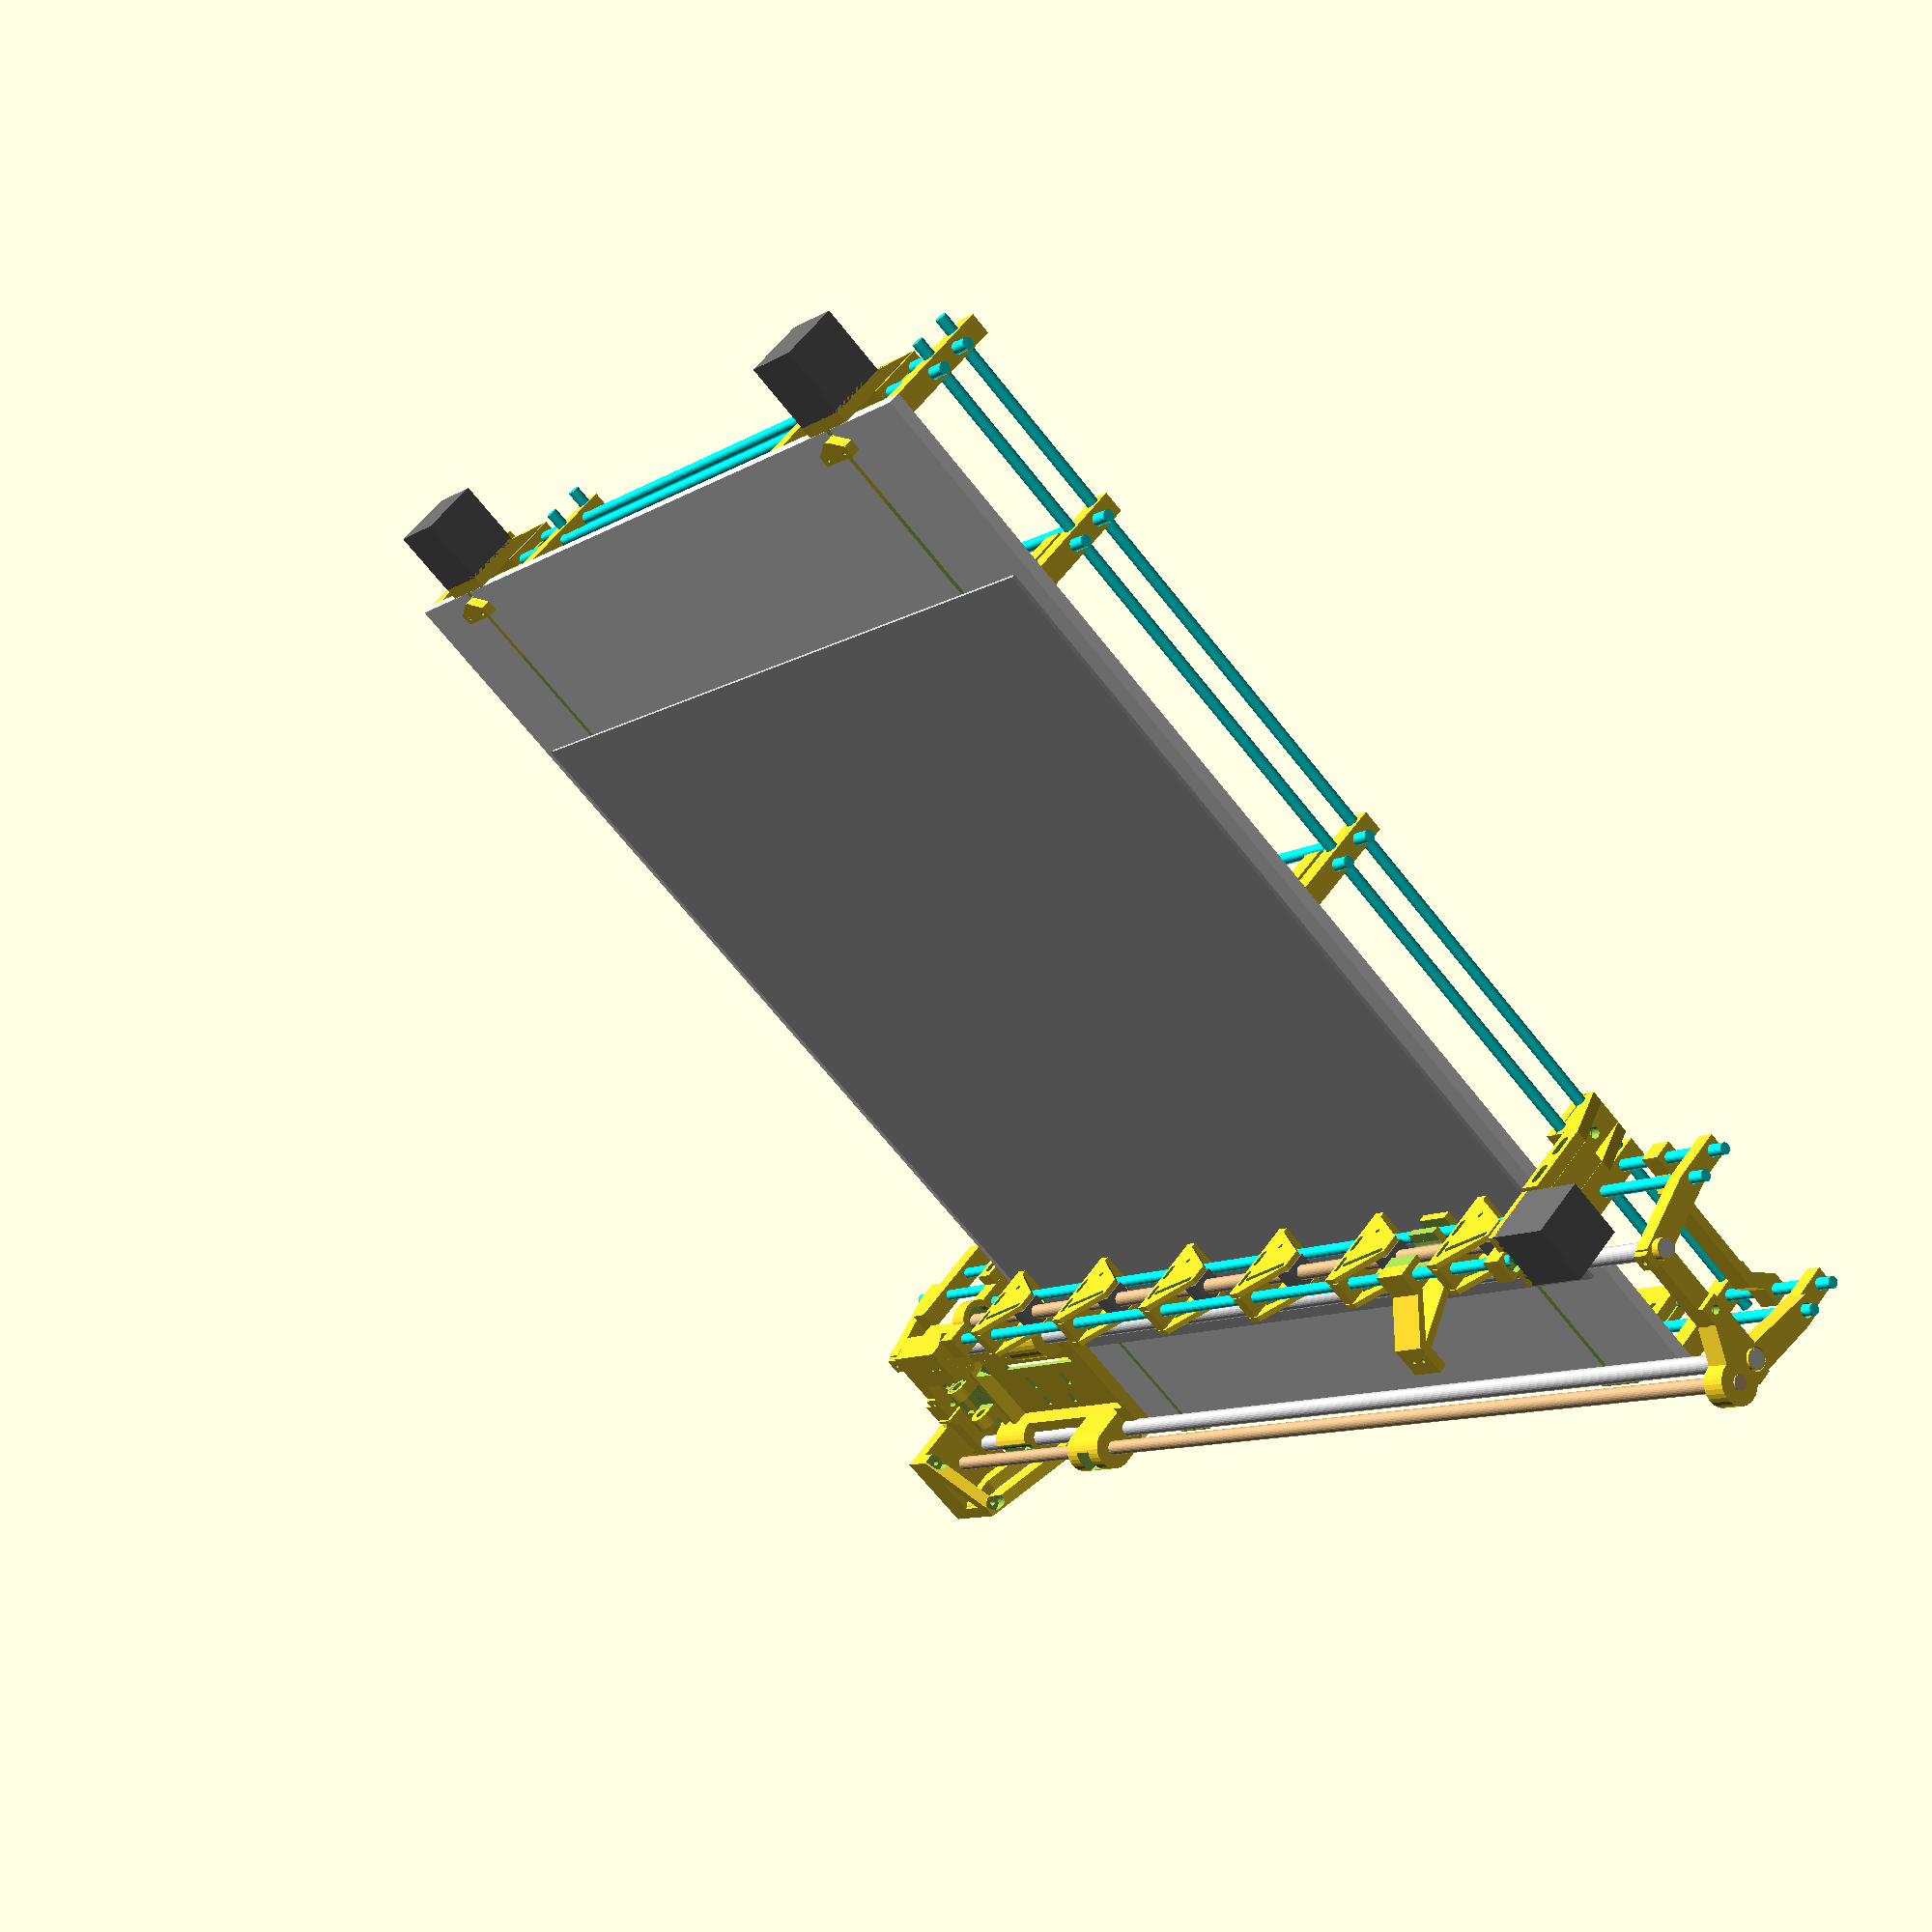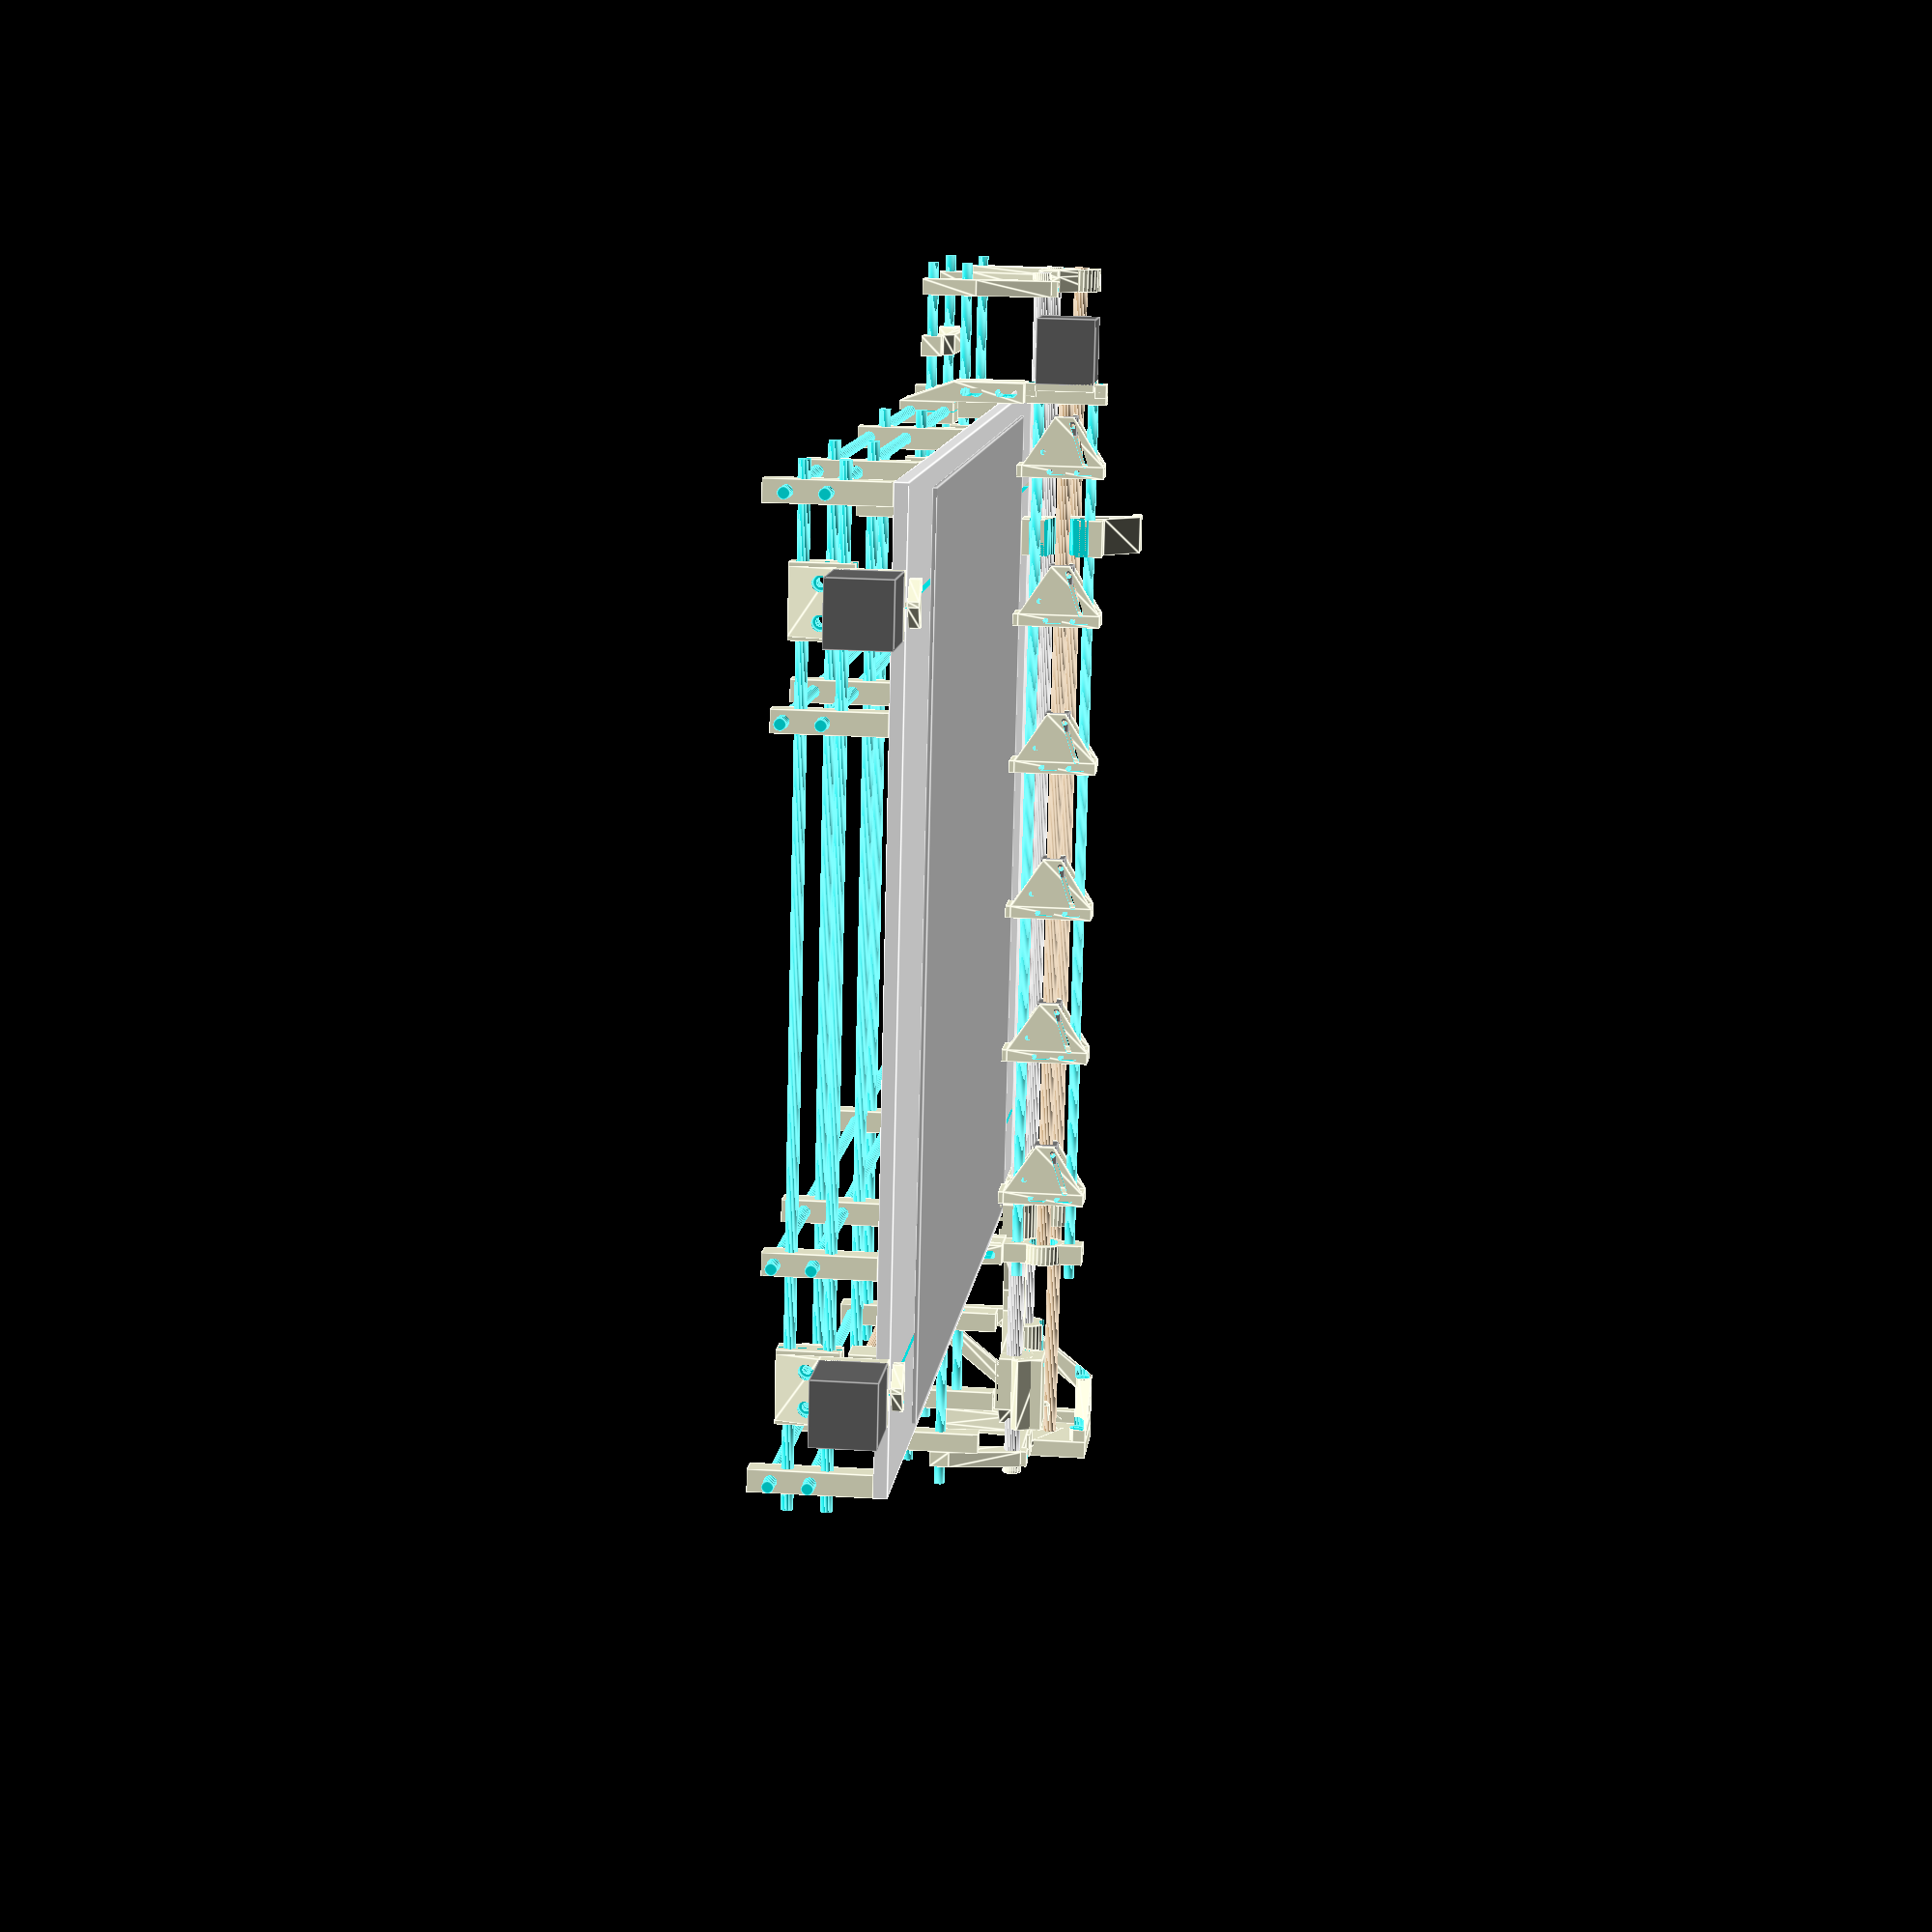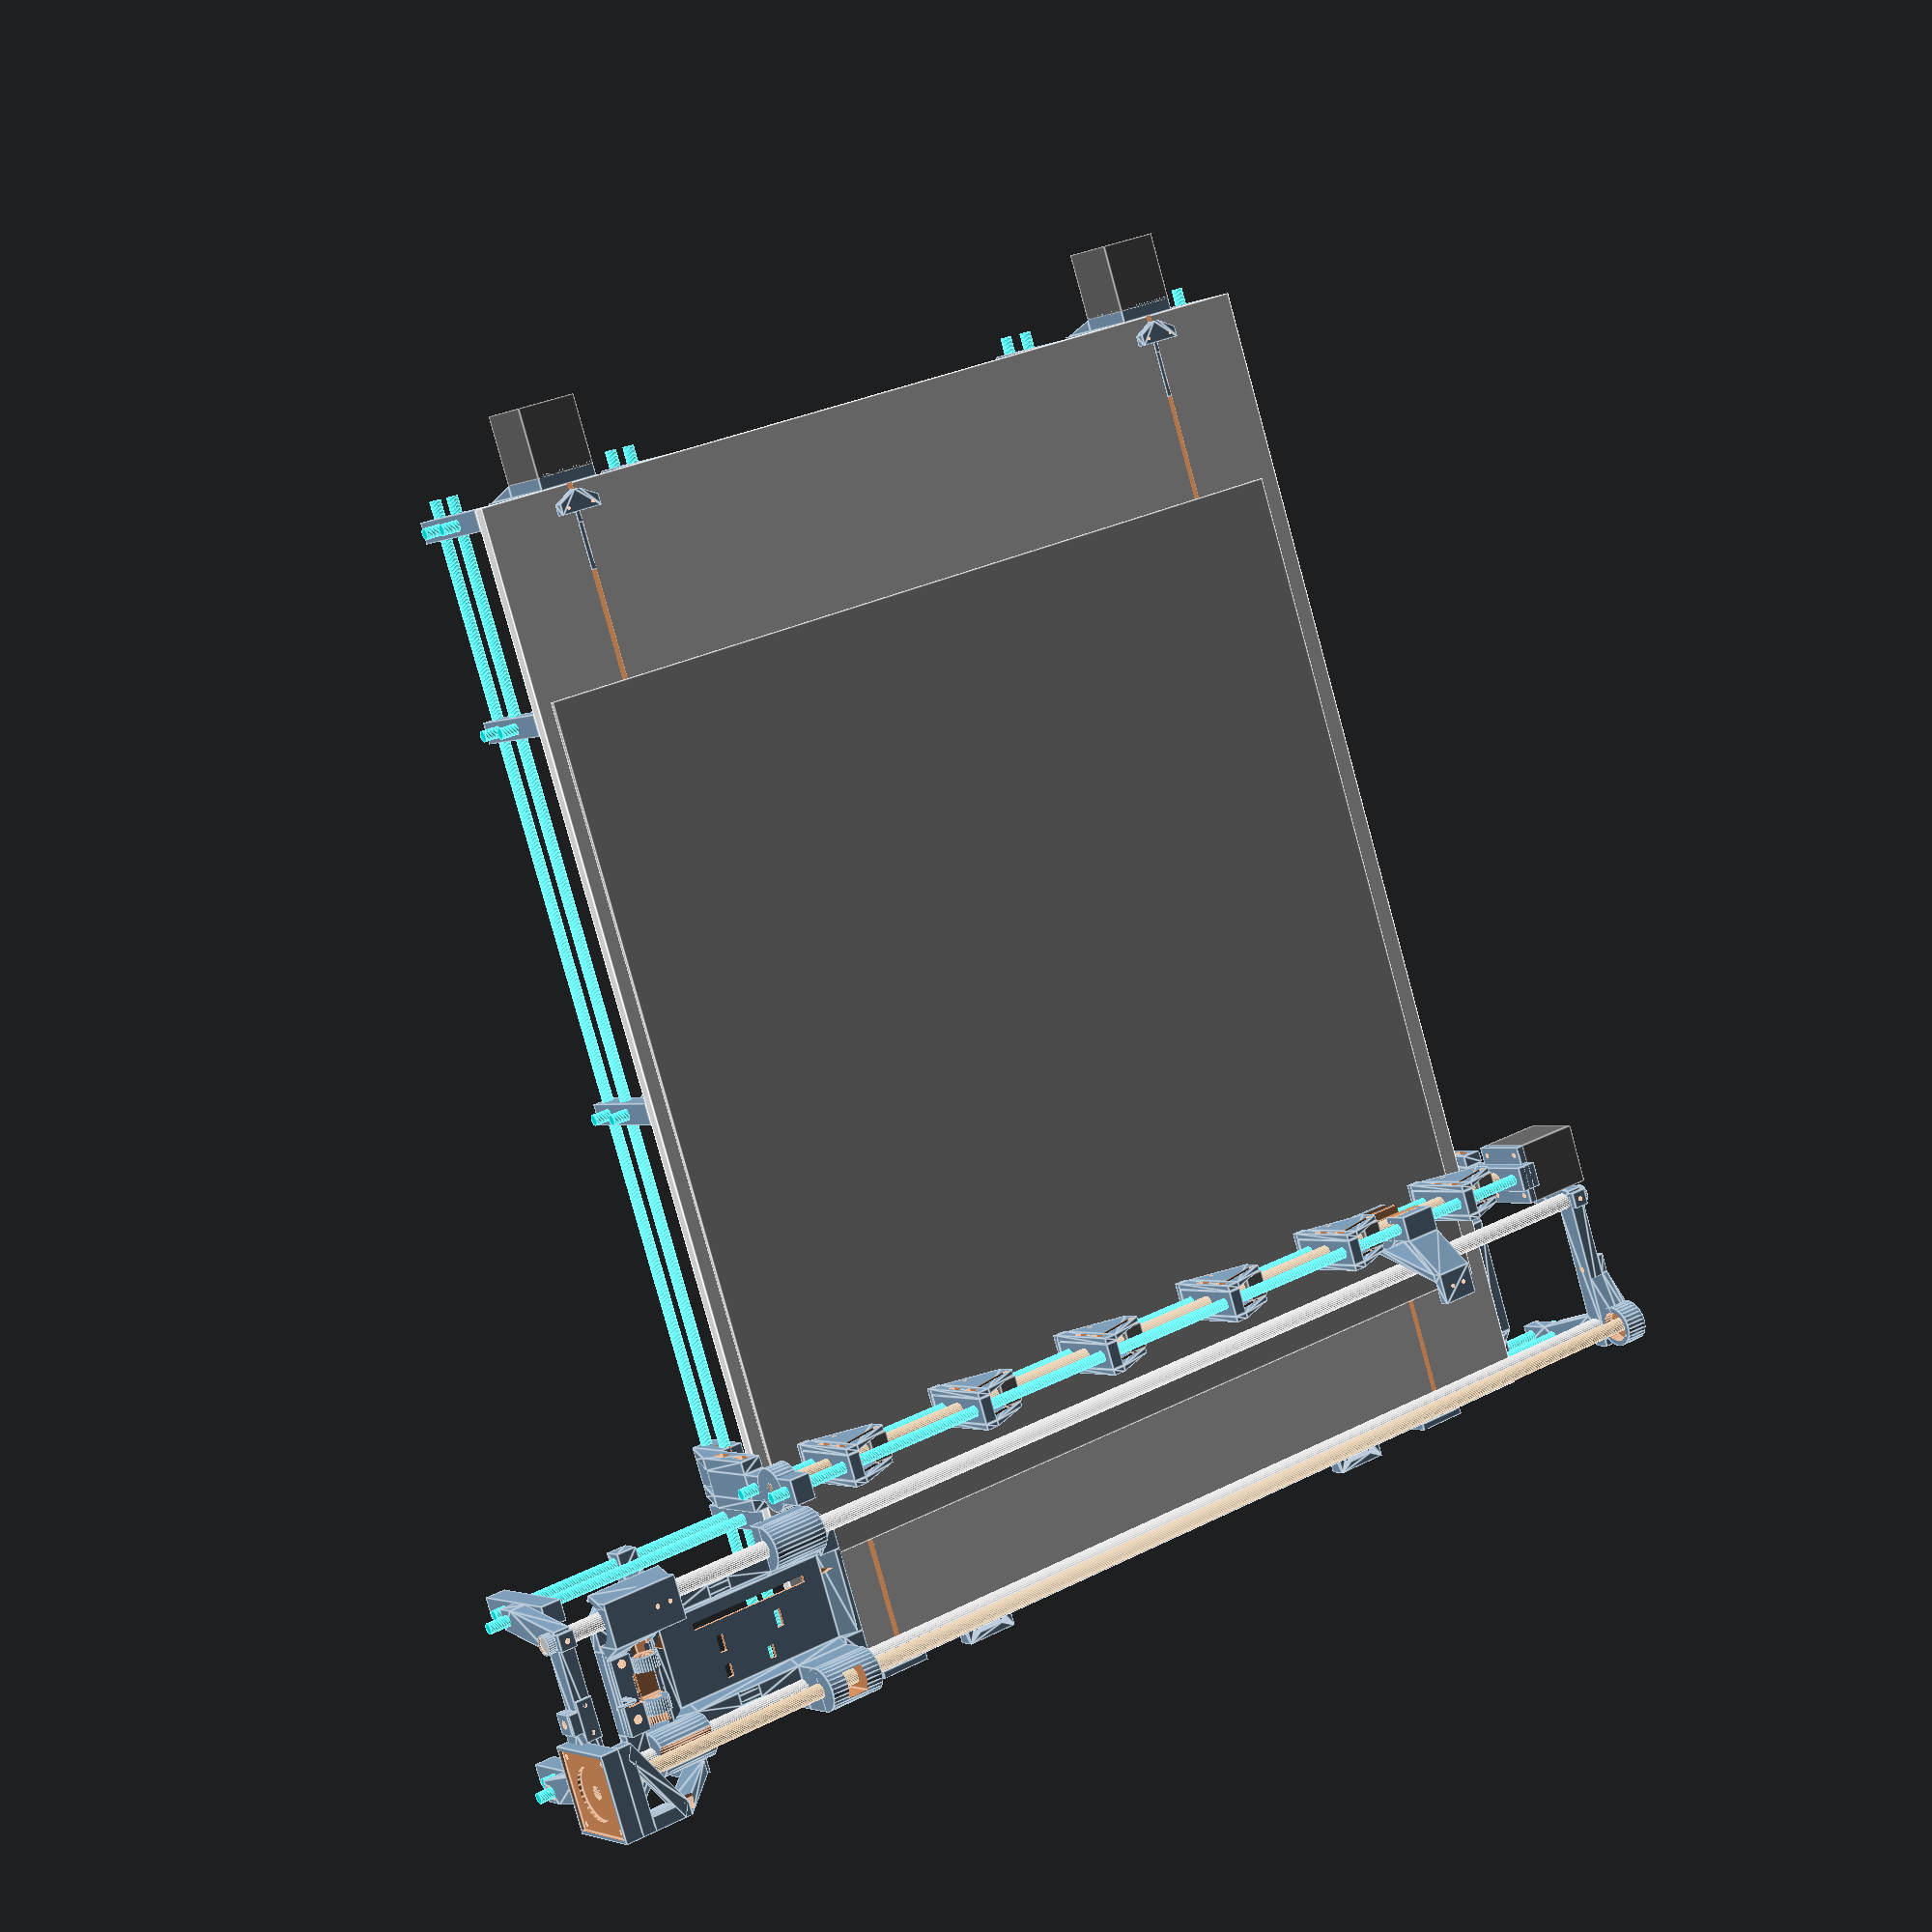
<openscad>
$fn = 30; // Resolution of Round Objects

// TODO:
//
// Gedanken:
// - Unter den Tool-Carrier eine Anpresshilfe (z.B 2. 608ZZ Lager) die das Material auf die Platte drücken während der Toolcarrier zum Schneiden über die Arbeitsplatte fährt
// - Klammern mit dem man das Werkstück von Vorn befestigen kann
// - Bilder mit der Beschriftung der einzenen Variablen für die Techniker-Dokumentation

// Beim drucken aufgefallen:
// - Smooth Rods 12mm zu klein!
// - Der zweite Teil des Schlittens verursacht Fehler in der STL Datei
// - Energy Chain Struktur muss etwas angepasst werden da Säge im weg
// - Energy Chain Struktur (zum einhängen) sollte in der Vollansicht passend plaziert werden

// SCAD-Arbeiten
// - Motor Supply Strucutre im Printmode drehen
// - X-Axis Endstop im Printmode drehen
// - Y-Axis Endstop im Printmode drehen

// Alle mit TODO gekennzeichneten Stellen


//Workpiece Size
wowp = 820; //Width of Workplace
lowp = 620; //Length of Workplace
dbca = 120; //Distance between Cutting Area (defines the mounting hole spaces of X-Axis Carrier allocated to the threaded Rods)
spl = 150; //Saw Parting Lot ;-)
soc = 75; //Saw Over-Cut
wbph = 9; //Workbench-Plate-Height

//Simulation Sizes
//Size for simulated Pulley on X-Axis Engine
spoxaw = 7; //Width
spoxad = 15; //Diameter
spoxah = 5; //Hole in Pulley
//Width for simulated Engines
weds = 48; //Width for simulated Engine Dual Shaft
  wedss = 24; //Lenght of Front Shaft
  wedse = 24; //Lenght of Back Shaft
wess = 48; //Width for simulated Engine Single Shaft
  wesss = 24; //Shaft Lenght

  //Sumlated Movement
  mvya = 5; // Move "Y-Axis" (0-100%)
  mvxa = 85; // Move "X-Axis" (0-100%)

//Workspace Mounting-Solutions
wmss = 38; //Size of Mountingplates (on Top of the Inner-Frame)
wmst = 6; //Height of Mountingplates (on Top of the Inner-Frame)
wmsh = 6; //Diameter of the Hole in Mountingplates (4 Holes each Mountingplate)
wmwn = 9; //Width of Nut (for Nut-Trap)

//Global Size Definitions
dotr = 8; //Diameter of Threaded Rods of Groundframe
dotra = 0.5; //Additional Diameter of Threaded Rods of Groundframe and other Structures
aotr = 12; //Add of Threaded Rod at the ends for Nuts and Spacers

//Material Feeder Configurations 
trfebcdfo = 40; //Threaded Rod Feeder- Engine/Bearing Clamp - Distance of Feeder on the Threaded Rods from the Outside

  //Printmode (for Part-Export of Structure in STL e.c.t) (Watch out for the only two Models which need Support-Strucure, they're marked with: (!Support Structure Needed!))
  printmode = false;
  usemembran = true; //Needed for Printing difficult Areas (Do not Print without this Function = true)
  membranthick = 1; //Thickness of the Membran-Layer (1 - recommended)
  printgff = false; // Print Groundframe Feeds (Print 1x)
    printgffd = 10; //Print Groundframe Feeds Distance (Distances between Feeds to Print)
  printwa = false; // Print Workbench Attachments (Print 2x)
  printifc = false; // Print Inner-Frame Compounds (Print 1x)
    printifcd = 10; //Print Inner-Frame Compound Distance (Distances between Compounds to Print)
  printiff = false; // Print Inner-Frame Feeds (Print 1x)
    printiffd = 30; //Print Inner-Frame Feeds Distance (Distances between Feeds to Print)
  printiffs = false; // Print Inner-Frame Feeds Small (Print 1x) (The ones without Holes have to be glued with Acetone-ABS-Mix on the Workbench Attachments (printwa))
    printiffsd = 10; //Print Inner-Frame Feeds Small Distance (Distances between Feeds to Print)
  printxacb = false; // Print X-Axis Carrier
    printxacs = false; // Print X-Axis Carrier Side : (set printxacb to true first) - use "true" for Bearing-Side - use "false" for Engine-Side
    printxacbp = 1; // Print X-Axis Carrier Part : (set printxacb to true first) - Use "1" for Addon+Frame - use "2" for Frame Structure - use "3" for Addon Structure - use "4" for Endstopholder (Engine-Side) - use "5" for Motor Supply Structure
  printtrfebc = true; // Threaded Rod Feeder- Engine/Bearing Clamp
    printtrfebcn = "1"; // Threaded Rod Feeder - Use "1" for Engine - Use "2" for Bearing - Use "3" for Pusher (!Support Structure Needed!) - use "4" for Endstop-Holder
  printtc = false; // Print Toolcarrier
    printtcp = "2"; // Print Toolcarrier Part : (set printtc to true first) - Use "0" for Part 1/2 Together - use "1" for Printing just Part 1 - use "2" for Printing just Part 2 - use "3" for Saw/Energy-Chain Holder  - use "4" for Endstop-Flag (you can Super-Glue anything else instead, too) (!Support Structure Needed!)
  printwcl = false; // Print Workpiece Clamp
    printwclp = "6"; // Print Workpiece Clamp Part : (set printwcl to true first) - Use "0" for Engine-Side - use "1" for Bearing-Side - use "2" for Threded-Rod Clamps - use "3" for Workpiece Clamp itself (use your Slicer-Tool to Increase the Amount of Clamps you need) - use "4" for Energy-Chain Mount - use "5" for Energy-Chain Holder


  //Turn Structures ON/OFF
  showtrod = true; //Show Threaded Rods
  showsrod = true; //Show Smooth Rods
  showengines = true; //Show all Engines

//Size Definitions
//Groundframe Feed Sizes
gfshh = 25; //Start of the Groundframe Structures (Bearing-Supporters/Stepper Engine Structures) (Previous Smooth Rod Holder Size = yasrh + yahoc)
gfsh = 80; //End of the Groundframe Structures (Bearing-Supporters/Stepper Engine Structures)
gffh = 80; //Size of the Groundframe Feeds (Height of the whole Base-Structure) 
gffs = 15; //Diameter of the Groundframe Feeds
gfwaw = 7; //Width of the Workbench Attachments (Workbench Attachments = Attaching Workbench Plate in Saw-Parking-Lot and Overcut)
watrl = 0; //Additional Threaded Rod Length of the "Width" Groundframe Feeds, Warning: the aotr (Add of Threaded Rod for Nuts and Spacers) would be concidered!
latrl = 0; //Additional Threaded Rod Length of the "Length" Groundframe Feeds, Warning: the aotr (Add of Threaded Rod for Nuts and Spacers) would be concidered!
wsab = 15; //Width Space above Bottom, (Space between lower Threaded Rod of the "Width" Groundframe Feeds) Warning: Relatet to the center of the rod!
wsab2 = 40; //Width Space above Bottom 2, (Space between upper Threaded Rod of the "Width" Groundframe Feeds) Warning: Relatet to the center of the rod!
lsab = 25; //Length Space above Bottom, (Space between lower Threaded Rod of the "Length" Groundframe Feeds) Warning: Relatet to the center of the rod!
lsab2 = 50; //Length Space above Bottom, (Space between lower Threaded Rod of the "Length" Groundframe Feeds) Warning: Relatet to the center of the rod!

  //Inner Frame inside of the Groundframe (Workbench)
  ifcd = 140; //Inner Frame Corner Distance
  iffd = 15; //Inner Frame Feed Diameter
  iffhw = 7; //Inner Frame Feed Hover Width (Position of the Threaded-Rod Groundframe Mount-Slots above the Floor (Width Side))
  iffhl = 7; //Inner Frame Feed Hover Lenght (Position of the Threaded-Rod Groundframe Mount-Slots above the Floor (Lenght Side))
  iffc = 6; //Inner Frame Feed Count (How many Feeds for the "Workbench"?) 6 or 9

  //X-Axis Carrier
  xacw = 12; //X-Axis Carrier Width
  xach = 55; //X-Axis Carrier Height (additional)
  xacs = 15; //X-Axis Carrier Strenght (Material Width)
  xasrdb = 99; //X-Axis Carrier Smooth Rod Distance between IMPORTANT: usually its "bpw" + 2*"tcdolbtb" 
  xasrd = 12+0.3; //X-Axis Carrier Smooth Rod Diameter (Add some Tollerances)
  xasrmsd = 4; //X-Axis Smooth-Rod Mounting-Screw Diameter
  xasbd = 22+0.5; //X-Axis Spindle Bearing Diameter (Add some Tollerances) (Increase distance between Spindle and Smoothrod - tcsposr - if Bearing have no space)
  xasbw = 7; //X-Axis Spindle Bearing Width
  xaabm = 4; //X-Axis Additional Bearing Material
  xabpt = 5; //X-Axis Bearing Plate Thickness
  xabpmhd = 70; //X-Axis Bearing/Engine Plate Mounting Hole Distance
  xabpmhs = 6+0.3; //X-Axis Bearing/Engine Plate Mounting Hole Size (Add some Tollerances)

  xams = 56.4; // Motor Size (Nema 23)
  xamfs = 39; // Motor Flange Size
  xamfd = 2.5; // Motor Flange Depth
  xammpfs = 13; // Motor Mounting Plate Frame Size
  xasomp = 5; // Space on Mounting Plate
  xammpss = 4; // Motor Mounting Plate Screw Size
  xammpshd = 7; // Motor Mounting Plate Screw Head Diameter
  xammpsd = 47.1; // Motor Mounting Plate Screws Distance

  xamssw = 10; // Motor Supply Structure Width
  xamssl = 80; // Motor Supply Structure Lenght

  // Endstop Holder X-Axis
  xaesmshd = 19; // Endstop - Mounting Screw Hole Distance (Distance of Holes for mounting Endstop)
  xaesmshs = 3+0.4; // Endstop - Mounting Screw Hole Size (Add some Tollerances!)



  // Threaded Rod Feeder- Engine/Bearing Clamp
  trfebcbw = 0; // Threaded Rod Feeder bottom Structure Bracer Width (additional)
  trfebcbl = 48; // Threaded Rod Feeder bottom Structure Bracer Width
  trfebcbbpt = 9; // Threaded Rod Feeder bottom Structure Bracer Back Plate Thickness (additional)
  trfebcbfpt = 7.5; // Threaded Rod Feeder bottom Structure Bracer Front Plate Thickness (additional) (check Space for Engine Screws)
  trfebcbpps = 1; // Threaded Rod Feeder bottom Structure Bracer Pressure Plate Space
  trfebcbctrd = 8; // Threaded Rod Feeder bottom Structure Bracer Connector Threaded Rod Diameter //TODO falsche Beschreibung?
  trfebcbgd = 10; // Threaded Rod Feeder bottom Structure Bracer Groundframe-Feed Distance (allocate Bracer away from the Groundframe-Feeds)
  trfebccra = 42.8; // Threaded Rod Feeder bottom Structure Bracer Connector Rod Angle //TODO übrig geblieben
  trfebcss = 6.2; // Threaded Rod Feeder bottom Structure Screw Size
  trfebcns = 10; // Threaded Rod Feeder bottom Structure Nut Size //TODO übrig geblieben

  trfebcbd = 22+0.5; // Threaded Rod Feeder - Bearing Diameter (Add some Tollerances) (Increase "trfebcbpt" if Bearing wont fit underneath the Workbench-Plate)
  trfebcbw = 7; // Threaded Rod Feeder - Bearing Width
  trfebcabm = 7; // Threaded Rod Feeder - Additional Bearing Material
  trfebcbpt = 5; // Threaded Rod Feeder - Bearing Plate Additional Thickness (Increase to min. "trfebcbw" if Bearing wont fit underneath the Workbench-Plate)
  trfebcwpsd = 4; // Threaded Rod Feeder - Workbench Plate Screw Diameter (if you also want to fix the Feeder on Workbench-Plate, add a Value > 0)

  trfebcms = 43; // Threaded Rod Feeder - Motor Size
  trfebcmfs = 22.5; // Threaded Rod Feeder - Motor Flange Size
  trfebcmfd = 2.5; // Threaded Rod Feeder - Motor Flange Depth
  trfebcmmpfs = 10; // Threaded Rod Feeder - Motor Mounting Plate Frame Size
  trfebcmsomp = 0; // Threaded Rod Feeder - Space on Mounting Plate (!You need Support-Material if you Print this Value > 0!)
  trfebcmmpss = 4; // Threaded Rod Feeder - Motor Mounting Plate Screw Size 
  trfebcmmpshd = 7; // Threaded Rod Feeder - Motor Mounting Plate Screw Head Diameter
  trfebcmmpsd = 31; // Threaded Rod Feeder - Motor Mounting Plate Screws Distance
  trfebcdomsbwp = 13; // Threaded Rod Feeder - Distance of Motor Shaft below Workbench Plate, (IMPORTANT: Watch at the Engine, it should be below Workbench-Plate)

  trfebcpgwiwp = 4; // Threaded Rod Feeder - Pusher Gap Width in Workbench Plate
  trfebcsd = 10+0.5; // Threaded Rod Feeder - Spindle Diameter
  trfebcpsnw = 18+0.2; // Threaded Rod Feeder - Pusher Spindle-Nut Width (Add some Tollerances, related width "trfebcsd")
  trfebcpsnl = 15+0.2; // Threaded Rod Feeder - Pusher Spindle-Nur Lenght (Add some Tollerances, related width "trfebcsd")
  trfebcnhw = 4; // Threaded Rod Feeder - Nut Housing Width
  trfebcpttwp = 0.2; // Threaded Rod Feeder - Pusher Tollerance to Workbench Plate (Space between Feeder and Workbench Plate)
  trfebcpo = -40; // Threaded Rod Feeder - Pusher Offset (Offset Between Spindle-Nut and Material-Pusher)
  trfebcpw = 30; // Threaded Rod Feeder - Pusher Width
  trfebcpl = 15; // Threaded Rod Feeder - Pusher Lenght
  trfebcpl2 = 7.8; // Threaded Rod Feeder - Pusher Lenght Socket ("0" if not necessary)
  trfebcpshd = 2.7; // Threaded Rod Feeder - Pusher Screw Hole Diameter ("0" if not necessary)
  trfebcph = 7.2; // Threaded Rod Feeder - Pusher Height

  // Endstop Holder Y-Axis
  trfebcesbph = 3; // Threaded Rod Feeder - Endstop Baseplate Height
  trfebcesbpw = 11; // Threaded Rod Feeder - Endstop Baseplate Width
  trfebcesbpl = 36; // Threaded Rod Feeder - Endstop Baseplate Lenght (Check if Entstop won't hit the Workbench-Plate)
  trfebcesbpp = -2; // Threaded Rod Feeder - Endstop Baseplate Position (Origin is right inner Side of bottom Structure Bracer)
  trfebcesshd = 19; // Threaded Rod Feeder - Endstop Mounting Screw Hole Distance (First Hole is "(Enstop Baseplate Width)/2" below "Endstop Baseplate Lenght")
  trfebcesmshs = 2.2; // Endstop - Mounting Screw Hole Size

  //Tool Mounting Baseplate
  bpw = 59; // Baseplate Width (Total Width of Toolhead)
  bpl = 129; // Baseplate Lenght (Total Lenght of Toolhead)
  bph = 3; // Baseplate Height (Not to thick to lose Saw-Depht, nor to less for carrying the Total-Saw-Mass)

  fbph = 10; // Front Baseplate Height
  fbpw = 15; // Front Baseplate Width
    fbpco = 47.5; // Front Baseplate Cutout (Saw Pointer Triangle)
    fbpcol = 8; // Front Baseplate Cutout Lenght (Saw Pointer Lenght)
    fbpcow = 5; // Front Baseplate Cutout Width (Saw Pointer Width)

  bbph = 10; // Back Baseplate Height
  bbpw = 15; // Back Baseplate Width TODO Befestigungslöcher wurden an diesen Wert orientiert und Baseplate ist davon falsch abhängig
    bbpco = 47.5; // Back Baseplate Cutout (Saw Pointer Triangle)
    bbpcol = 10; // Back Baseplate Cutout Lenght (Saw Pointer Lenght)
    bbpcow = 11.5; // Back Baseplate Cutout Width (Saw Pointer Width)

  hd = 5; // Mounting Hole Height
  shw = 5; // Small Mounting Hole Width
  shl = 9; // Small Mounting Hole Lenght
  bhw = 5; // Big Mounting Hole Width
  bhl = 12; // Big Mounting Hole Lenght

  //Tool-Carrier Itself
  tcpoblbp = 122; // Tool Carrier - Position of Back Linear Bearing Pair (Origin Point: Front of Baseplate) TODO Dieser Wert wird von dem aufschraubbaren Aufbau negiert
  tclolb = 30.3; // Tool Carrier - Lenght of Linear Bearing (Add some Tollerances)
  tcwolb = 21.3; // Tool Carrier - Width of Linear Bearing (Add some Tollerances)
  tcdolbtb = 20; // Tool Carrier - Distance of Linear Bearing to Baseplate
  tcamflb = 5; // Tool Carrier - Additional Material for Linear Bearing
  tcsrd = 12.5; // Tool Carrier - Smooth-Rod Diameter (Add some Tollerances)
  tcwopj = 5; // Tool Carrier - Width of Part Junction
  tcasd = 6+0.3; // Tool Carrier - Addon Screw Diameter (Add some Tollerances) (To carry Energy-Chain, Saw-Holder on the Smooth-Rods)
  tcasnd = 10; // Tool Carrier - Addon Screw Nut Diameter (Diameter-Size of Wrench you would use for tightening)
  tcmcw = 9; // Tool Carrier - Mid Connection Width TODO Teil des Smooth-Rod Ausschnitts wird nicht herausgeschnitten wenn > 9
  tcsposr = 21; // Tool Carrier - Spindle Position over Smooth Rod (Case of Linear Bearing should not touch the Spindle Nut!) 
  tcsd = 10.5; // Tool Carrier - Spindle Diameter (Add some Tollerances)
  tcsnw = 18.2; // Tool Carrier - Spindle Nut Width (Add some Tollerances)
  tcsnl = 15.2; // Tool Carrier - Spindle Nut Lenght (Add some Tollerances)
  tceas = "auto"; // Tool Carrier - Engine Attachment Space ("auto" = Automatic; "0-x" Size of Cylinder; "0" Not Needed) (Space for mounting Engine on Spindle)

  tcthswoh = 20; // Tool Carrier - Tool Hold Structure - Width of Hinge
  tcthsdos = 8+0.5; // Tool Carrier - Tool Hold Structure - Diameter of Screw (Add some Tollerances)
  tcthsks = 13; // Tool Carrier - Tool Hold Structure - Key Size (for tightening the Hinge)
  tcecdtms = 0.2; // Tool Carrier - Energy Chain - Distance to Main Structure (tiny values)
  tcecwop = 7; // Tool Carrier - Energy Chain - Width of Plattform (mounting Energy-Chain on, should be min. twice as width as "tcecshw" - Screw Head Width
  tcecsd = 3.4; // Tool Carrier - Energy Chain - Screw Diameter
  tcecsnks = 0; // Tool Carrier - Energy Chain - Screw Nut Key Size ("0" if you Threading the Hole) //TODO - Noch nicht eingegliedert
  tcecfhd = 8; // Tool Carrier - Energy Chain - First Hole Distance
  tcecshd = 18; // Tool Carrier - Energy Chain - Second Hole Distance
  //TODO
  echoefb = 4; // Tool Carrier - Energy Chain - Height of Endstop-Flag Baseplate
  echoef = 16; // Tool Carrier - Energy Chain - Height of Endstop-Flag 
  ecwoef = 2; // Tool Carrier - Energy Chain - Width of Endstop-Flag

  // Workpiece - Clamp
  wclw = 18; // Workpiece Clamp - Width (Blocks)
  wcsw = 4; // Workpiece Clamp - Slider Width
  wcll = 15; // Workpiece Clamp - Lenght at Rear-End (Blocks)
  wcllb = 9; // Workpiece Clamp - Lenght Between (Blocks)
  wclhoms = 51.5; // Workpiece Clamp - Height of Mounting Structure (the Higher the Value, the Higher the Stability)
  wclhawp = 5; // Workpiece Clamp - Height above Workbench Plate (mid of "wclhat" (Adjustment Tollerance) - so you can adjust the height in the Range of "wclhat")
  wclhat = 10; // Workpiece Clamp - Height Adjustment Tollerance (Lenght of the Long-Holes for manual adjustment of Workpiece-Clamp in Height - "wclhoms" must min. be twice as higher than this )
  wclhasd = 6.2; // Workpiece Clamp - Height Adjustment Scew Diameter
  wclsnw = 18; // Workpiece Clamp - Spindle Nut Width (just in Case you have to make it different) (Simulation Parameter)
  wclsnl = 14; // Workpiece Clamp - Spindle Nut Lenght (Simulation Parameter)
  wclsnhfc = 6; // Workpiece Clamp - Spindle Nut Hole from Center (Simulation Parameter)
  wcltrd = 8; // Workpiece Clamp - Threaded Rod Diameter
  wcldbtr = 40; // Workpiece Clamp - Distance between Threaded Rods
  wcldosh = 10.5; // Workpiece Clamp - Diameter of Spindle Hole (add some Tollerances / no contact to the structure)
  wclatrs = 10; // Workpiece Clamp - Additional Threaded Rod Structure 
  wcldoshfs = 10; // Workpiece Clamp - Distance of Slider-Holes from Spindle
  wclshd = 4; // Workpiece Clamp - Slider-Holes Diameter
  wclssbe = 0.5; // Workpiece Clamp - Slide Space between
  wclwd = 30; // Workpiece Clamp - Work Distance (the Longer the Distance, the Less the Friction)
  wclwh = 10; // Workpiece Clamp - Work Height (how many mm can be Archived by Turning the Spindle)
  wclrr = 1.9; // Workpiece Clamp - Slide Shaft Rounding Radius

  wclsonm = 43; // Workpiece Clamp - Size of Nema Motor
  wclnefs = 22.5; // Workpiece Clamp - Nema Engine Flange Size
  wclnefd = 2.5; // Workpiece Clamp - Nema Engine Flange Depht
  wclwomp = 7; // Workpiece Clamp - Width of Mounting Plate
  wclsomp = 0; // Workpiece Clamp - Space on Mounting Plate
  wclnmshd = 31; // Workpiece Clamp - Nema Motor Screw Hole Distance
  wclsosh = 4; // Workpiece Clamp - Size of Screw Holes
  wclwotrn = 13; // Workpiece Clamp - Width of Threaded Rod Nuts (Key-Span)
  wcldosb = 22+0.25; // Workpiece Clamp - Diameter of Spindle Bearing
  wclwosb = 7; // Workpiece Clamp - Width of Spindle Bearing
  wclaowc = 6; // Workpiece Clamp - Amount of Workpiece Clamps

  wclbpt = 9; // Workpiece Clamp - Back Plate Thickness (additional)
  wclfpt = 7.5; // Workpiece Clamp - Front Plate Thickness (additional)
  wclpps = 1; // Workpiece Clamp - Pressure Plate Space
  wclhas = 0.4; // Workpiece Clamp - Height Adjustment Space (Gap between Threaded-Rod-Clamp and upper Structure)
  wclmsd = 8+0.2; // Workpiece Clamp - Mounting Screw Diameter (Screw Diameter of Threaded-Rod Clamp
  wclmskw = 13; // Workpiece Clamp - Mounting Screw Key Size (Width of the Hexagon-Head of Screw)

  wclecssw = 6; // Workpiece Clamp - Energy Chain - Support-Structure Width
  wclechop = 85; // Workpiece Clamp - Energy Chain - Height of Plattform
  wclecdopfr = 25; // Workpiece Clamp - Energy Chain - Distance of Plattform from Block 
  wclectop = 7; // Workpiece Clamp - Energy Chain - Thickness of Plattform
  wcleclop = 22; // Workpiece Clamp - Energy Chain - Lenght of Plattform (Width of Energy-Chain)
  wclecwop = 27; // Workpiece Clamp - Energy Chain - Width of Plattform (Lenght of Energy-Chain)
  wclecwops = 7; // Workpiece Clamp - Energy Chain - Width of Plattform Support (Structure for just laying the Energy Chain on (Different Print))
  // Endstop Holder Z-Axis
  wclesshd = 19; // Workpiece Clamp - Endstop Screw Hole Distance
  wclesmshs = 3; // Workpiece Clamp - Endstop Mounting Screw Hole Size
  wcletrlsd = 2.5; // Workpiece Clamp - Endstop Threaded Rod Lock Screws Diameter


//Define MODULE

    //Threaded Rod / length, rotationx, rotationy, rotationz
    module trod(length,rotationx,rotationy,rotationz, diameter) {
      trodd = diameter == empty ? dotr : diameter;
      if (showtrod == true) color ("Aqua") rotate (a=[rotationx,rotationy,rotationz]) cylinder (h = length, r = trodd/2);
    }

    //Smooth Rod / length, rotationx, rotationy, rotationz 
    module srod(length,rotationx,rotationy,rotationz, size) {
      if (showsrod == true) color ("Gainsboro") rotate (a=[rotationx,rotationy,rotationz]) cylinder (h = length, r = size/2);
    }

    //Spindle Rod / length, rotationx, rotationy, rotationz 
    module sprod(length,rotationx,rotationy,rotationz, size) {
      if (showsrod == true) color ("BurlyWood") rotate (a=[rotationx,rotationy,rotationz]) cylinder (h = length, r = size/2);
    }

    //Difference Rod, just to make holes in structures / length, rotationx, rotationy, rotationz
    module drod(length,rotationx,rotationy,rotationz) {
      rotate (a=[rotationx,rotationy,rotationz]) cylinder (h = length, r = dotr/2+dotra/2);
    }

    //Membran, place in difficult Areas for printing / width, lenght, center? 
    module membran(width,lenght,center) {
      if (printmode == true) {
	if (usemembran == true) {
	  if (center == true) color ("red") translate ([0,0,+membranthick/2]) cube (size = [width,lenght,membranthick], center = true);
	  else color ("red") cube (size = [width,lenght,membranthick]);
	}
      }
    }

    //Groundframe Feed / width, length, height, mount plate size, mount plate thickness, mount plate holes, width of nut for Nut-Trap, Small Sized (Boolean)
    module gfeed(width, length, height, mps, mpt, mph, mpwn, ss) {
    nutdia = mpwn/2/cos(180/6)+0.7;

	if (mps) {
          if (ss == "true") {
            cube (size = [width,length,height-mpt-mph]);
          } else {
	    cube (size = [width,length,height-mpt-mph]);
	  }
	    render () {
              if (ss == "true") {
                translate ([gffs/2-nutdia/2,-mph,height-mpt-mph/2-membranthick]) membran (nutdia,nutdia); //Membran
                translate ([gffs/2-nutdia/2,length,height-mpt-mph/2-membranthick]) membran (nutdia,nutdia); //Membran
	      } else {
                translate ([-mph,-mph,height-mpt-mph/2-membranthick]) membran (nutdia,nutdia); //Membran
                translate ([width,-mph,height-mpt-mph/2-membranthick]) membran (nutdia,nutdia); //Membran
                translate ([width,length,height-mpt-mph/2-membranthick]) membran (nutdia,nutdia); //Membran
                translate ([-mph,length,height-mpt-mph/2-membranthick]) membran (nutdia,nutdia); //Membran
	      }
	      difference () {
                if (ss == "true") {
                    translate ([gffs/2,gffs/2,height-mpt/2-mph/2]) cube (center = true, size = [mps/2,mps,mpt+mph]);
                } else {
                    translate ([gffs/2,gffs/2,height-mpt/2-mph/2]) cube (center = true, size = [mps,mps,mpt+mph]);
                }
		union () {
		  if (ss == "true") {
                    translate ([gffs/2,-mph/2,height-mpt-mph/2]) {
                        cylinder ($fn = 6, r = nutdia, h = (mph/2)+1); //Nut Trap
                        translate ([-mpwn-5,-nutdia,0]) cube (size = [mpwn+5,nutdia*2,(mph/2)+1]);
                    }
                    translate ([gffs/2,length+mph/2,height-mpt-mph/2]) {
                        cylinder ($fn = 6, r = nutdia, h = (mph/2)+1); //Nut Trap Normal
                        translate ([0,-nutdia,0]) cube (size = [mpwn+5,nutdia*2,(mph/2)+1]);
                    }
                    translate ([gffs/2,-mph/2,height-mpt-1-mph]) cylinder (h = mpt+2+mph, r = mph/2); //Screw Shaft
                    translate ([gffs/2,length+mph/2,height-mpt-1-mph]) cylinder (h = mpt+2+mph, r = mph/2); //Screw Shaft
		  } else {
                    translate ([-mph/2,-mph/2,height-mpt-mph/2]) {
                        cylinder ($fn = 6, r = nutdia, h = (mph/2)+1); //Nut Trap Normal
                        translate ([-mpwn-5,-nutdia,0]) cube (size = [mpwn+5,nutdia*2,(mph/2)+1]);
                    }
                    translate ([width+mph/2,-mph/2,height-mpt-mph/2]) {
                        cylinder ($fn = 6, r = nutdia, h = (mph/2)+1); //Nut Trap Normal
                        translate ([0,-nutdia,0]) cube (size = [mpwn+5,nutdia*2,(mph/2)+1]);
                    }
                    translate ([width+mph/2,length+mph/2,height-mpt-mph/2]) {
                        cylinder ($fn = 6, r = nutdia, h = (mph/2)+1); //Nut Trap Normal
                        translate ([0,-nutdia,0]) cube (size = [mpwn+5,nutdia*2,(mph/2)+1]);
                    }
                    translate ([-mph/2,length+mph/2,height-mpt-mph/2]) {
                        cylinder ($fn = 6, r = nutdia, h = (mph/2)+1); //Nut Trap Normal
                        translate ([-mpwn-5,-nutdia,0]) cube (size = [mpwn+5,nutdia*2,(mph/2)+1]);
                    }
                    translate ([-mph/2,-mph/2,height-mpt-1-mph]) cylinder (h = mpt+2+mph, r = mph/2); //Screw Shaft
                    translate ([width+mph/2,-mph/2,height-mpt-1-mph]) cylinder (h = mpt+2+mph, r = mph/2); //Screw Shaft
                    translate ([width+mph/2,length+mph/2,height-mpt-1-mph]) cylinder (h = mpt+2+mph, r = mph/2); //Screw Shaft
                    translate ([-mph/2,length+mph/2,height-mpt-1-mph]) cylinder (h = mpt+2+mph, r = mph/2); //Screw Shaft
		  }
		}
	      }
	    }
	} else {
	  cube (size = [width,length,height]);
	}
    }

    //Workbench Attachment
    module wattach (rax, ray, raz, width) {
        rotate ([90,0,0]) linear_extrude(height = gffs, convexity = 10, twist = 0) polygon(points=[[0,0],[0,gffs],[gffs,gffs],[dbca/5,wsab2-lsab+gffs/2],[dbca-dbca/5+gffs,wsab2-lsab+gffs/2],[dbca,gffs],[dbca+gffs,gffs],[dbca+gffs,0],[dbca,0],[dbca+gffs-dbca/5-width,wsab2-lsab+gffs/2-width],[dbca/5+width,wsab2-lsab+gffs/2-width],[gffs,0]],paths=[[0,1,2,3,4,5,6,7,8,9,10,11]]); // Mounting Plate
    }

    //Stepper Engine / rotate arround x, rotate arround y, rotate arround z, width, lenght, front shaft lenght, bach shaft lenght
    module sengine (rax, ray, raz, width, lenght, fsl, bsl) {
      if (showengines == true) {
	rotate ([rax,ray,raz]) {
	  color("DimGray") {
	    cube (size = [width,lenght,width]);
	  }
	  color("Silver") {
	    translate ([width/2,lenght+fsl,width/2]) rotate ([90,0,0]) cylinder (h = fsl, r = 5/2);
	    if (bsl > 0) translate ([width/2,0,width/2]) rotate ([90,0,0]) cylinder (h = bsl, r = 5/2);
	  }
	}
      }
    }

    //Motormount V2 / flip (bolean) arround x, rotate arround x, size of nema motor, nema-engine flange size, nema-engine flange depth, width of mounting plate, space on mounting plate, nema motor screw hole distance, size of screw holes, single shaft engine simulation, override shaft diameter
    module mm(flipx, rotate, sonm, nefs, nefd, womp, somp, nmshd, sosh, sses, osd) {
      mirror ([flipx,0,0]) rotate ([rotate,0,0]) {
	difference () {
	  cube (size = [womp,sonm+somp,sonm+somp]);
	  union() {
	    //Difference of NemaPlace
	    translate ([womp-2,somp/2,somp/2]) cube (size = [3,sonm,sonm]);
	    //Screwholes
	    translate ([-1,(sonm/2)+(somp/2)+nmshd/2,(sonm/2)+(somp/2)+nmshd/2]) rotate ([90,0,90]) cylinder (h = womp+2, r = sosh/2); //Screwhole
	    translate ([-1,(sonm/2)+(somp/2)+nmshd/2,(sonm/2)+(somp/2)-nmshd/2]) rotate ([90,0,90]) cylinder (h = womp+2, r = sosh/2); //Screwhole
	    translate ([-1,(sonm/2)+(somp/2)-nmshd/2,(sonm/2)+(somp/2)+nmshd/2]) rotate ([90,0,90]) cylinder (h = womp+2, r = sosh/2); //Screwhole
	    translate ([-1,(sonm/2)+(somp/2)-nmshd/2,(sonm/2)+(somp/2)-nmshd/2]) rotate ([90,0,90]) cylinder (h = womp+2, r = sosh/2); //Screwhole
	    if (osd > 0) {
                translate ([-1,(sonm/2)+(somp/2),(sonm/2)+(somp/2)]) rotate ([90,0,90]) cylinder (h = womp+2, r = osd/2); //Wave-Hole (Override)
            } else {
                translate ([-1,(sonm/2)+(somp/2),(sonm/2)+(somp/2)]) rotate ([90,0,90]) cylinder (h = womp+2, r = (sosh*2.5)/2); //Wave-Hole
	    }
	    translate ([womp-2-nefd,(sonm/2)+(somp/2),(sonm/2)+(somp/2)]) rotate ([90,0,90]) cylinder (h = nefd+1, r = nefs/2); //Flange of Nema-Engine
	  }
	}
	if (printmode == false) {
	  if (sses == true) {
	    translate ([wess+womp-2,somp/2,somp/2]) sengine (0, 0, 90, sonm, wess, wesss);
	  } else if (sses == false) {
	    translate ([weds+womp-2,somp/2,somp/2]) sengine (0, 0, 90, sonm, weds, wedss, wedse);
	  }
	}
      }
    }

    //Threaded Rod Hinge / flip (bolean) arround y, flip (bolean) arround y, rotate arround z, Width of Hinge, Lenght of Hinge, Support Structure, Diameter of Threaded Rod, Nut Size, Sharpening Threaded Rod Holder, Direction where threaded Rod is pointed to
    module trh (flipx, flipy, rotate, width, lenght, ss, dotr, ns, strh, direction) {
      mirror ([flipx,flipy,0]) rotate ([rotate,direction,0]) {
	difference () {
	  union () {
	    cylinder (h = width, r = tcthsdos+ss); //Bracer on Threaded Rod
	    linear_extrude(height = width, convexity = 10) polygon (points = [[0,-tcthsdos-ss],[0,tcthsdos+ss],[lenght,tcthsdos-strh],[lenght,-tcthsdos+strh]], paths = [[0,1,2,3]]); //Nut-Trap Baseplate
	  }
	  union () {
	    translate ([0,0,-1]) cylinder (h = width+2, r = tcthsdos/2+dotra/2); //Hole for Fixed Threaded Rod
	    translate ([0,0,width/2]) rotate ([0,90,0]) cylinder (h = lenght+1, r = dotr/2+dotra/2); //Threaded Rod Cylinder (Bracing)
	    translate ([tcthsdos,0,width/2]) rotate ([0,90,0]) cylinder ($fn = 6, r = ns/2/cos(180/6)+0.7, h = ns/2+1.5); //Nut-Trap
	    translate ([tcthsdos,-ns/2-0.6,width/2]) cube (size = [ns/2+1.5,ns+1.2,40]); 
	  }
	}
      }
    }



    //X-Axis Carrier back / Width of Structure, Height of Structure, Distance between cutting Area, Structure Width, smooth rod between distance, smooth rod diameter, double mount (bool), Smooth Rod Mounting Screw Diameter, Spindle Position over Smooth Rod, Spindle Bearing Diameter, Spindle Bearing Width, Additional Bearing Material, Bearing Plate Thickness, Bearing Plate Mounting Hole Distance, Bearing Plate Mounting Hole Size, Spindle Diameter, Motor Size, Motor Flange Size, Motor Flange Depth, Motor Flange Depth, Space on Mounting Plate, Motor Mounting Plate Screw Size, Motor Mounting Plate Screw Head Diameter, Motor Mounting Plate Screws Distance, print mode - 1 = Whole Structure; 2 = only Frame; 3 = only Bearing Plate; 4 = only Engine Plate, Endstop - Mounting Screw Hole Distance, Endstop - Mounting Screw Hole Size, Motor Supply Structure Width, Motor Supply Structure Lenght, Print-Mode
    module xacb(width, sh, dbca, stw, srbd, srd, dm, srmsd, sposr, sbd, sbw, abm, bpt, bpmhd, bpmhs, sd, ms, mfs, mfd, mmpfs, somp, mmpss, mmpshd, mmpsd, esmshd, esmshs, mssw, mssl, pm) {

      if (pm == 1 || pm == 3) { // Printmode of showing Bearing Plate
	if (dm) {
	  difference () {
	    union () {
	      translate ([stw/2+dbca/2-srbd/2,sh+stw/2+sposr,0]) cylinder ( r = sbd/2+abm, h = width+bpt); // Bearing Case
	      translate ([0,0,width]) linear_extrude(height = bpt, convexity = 10, twist = 0) polygon(points=[[0,stw],[0,0],[stw,0],[stw+dbca/2-srbd/2,sh],[bpmhd,sh],[bpmhd,sh+stw],[bpmhd*0.8,sh+stw],[stw/2+dbca/2-srbd/2-sbd/3,sh+stw/2+sposr+sbd/2]],paths=[[0,1,2,3,4,5,6,7]]); // Mounting Plate
	      translate ([0,0,0]) linear_extrude(height = width, convexity = 10, twist = 0) polygon(points=[[stw/2,sh+stw],[bpmhd*0.8,sh+stw],[stw/2+dbca/2-srbd/2-sbd/3,sh+stw/2+sposr+sbd/2]],paths=[[0,1,2]]); // Mounting Plate Ramp for Bearing Case
	    }
	    union () {
	      translate ([stw/2+dbca/2-srbd/2,sh+stw/2,width]) cylinder ( r = dotr*0.9+1, h = width/2 ); // Smooth Rod Support Material
	      translate ([stw/2+dbca/2-srbd/2,sh+stw/2+sposr,-1]) cylinder ( r = sbd/2, h = sbw+1); // Bearing Cutout
	      translate ([stw/2+dbca/2-srbd/2,sh+stw/2+sposr,sbw-1]) cylinder ( r = sd/2, h = width+bpt-sbw+2); // Spindle Cutout
	      translate ([0,0,-1]) linear_extrude(height = width+1, convexity = 10, twist = 0) polygon(points=[[0,stw],[stw+dbca,stw],[stw+dbca/2+srbd/2,sh+stw+0.2],[dbca/2-srbd/2,sh+stw+0.2]],paths=[[0,1,2,3]]); // CutOut
	      translate ([stw/2,stw/2,width-1]) cylinder ( r = dotr/2+dotra/2+1, h = bpt+2 ); // Threaded-Rod Hole 1
	      translate ([bpmhd-stw/2,sh+stw/2,width-1]) cylinder ( r = bpmhs/2, h = bpt+2 ); // Mounting Screw Hole 1
	    }
	  }
	}
      }

      if (pm == 1 || pm == 3) { // Printmode of showing Engine Plate -ms/2-mmpfs/2
	if (!dm) {
	  difference () {
	    union () {
	      translate ([stw/2+dbca/2-srbd/2-(ms+somp)/2,sh+stw/2+sposr-(ms+somp)/2,width]) rotate ([0,90,0]) mm (1,0,ms, mfs, mfd, mmpfs, somp, mmpsd, mmpss, ""); // Motor Mounting Plate
	      translate ([0,0,width]) linear_extrude(height = bpt, convexity = 10, twist = 0) polygon(points=[[0,stw],[0,0],[stw,0],[stw+dbca/2-srbd/2,sh],[bpmhd,sh],[bpmhd,sh+stw],[bpmhd*0.8,sh+stw],[stw/2+dbca/2-srbd/2-sbd/3,sh+stw/2+sposr+sbd/2]],paths=[[0,1,2,3,4,5,6,7]]); // Complete Mounting Plate
	    }
	    union () {
	      translate ([stw/2+dbca/2-srbd/2,sh+stw/2,width]) cylinder ( r = dotr*0.9+1, h = width/2 ); // Smooth Rod Support Material
	      translate ([stw/2+dbca/2-srbd/2,sh+stw/2+sposr,sbw-1]) cylinder ( r = sd/2, h = width+bpt-sbw+2); // Spindle Cutout
	      translate ([0,0,-1]) linear_extrude(height = width+1, convexity = 10, twist = 0) polygon(points=[[0,stw],[stw+dbca,stw],[stw+dbca/2+srbd/2,sh+stw+0.2],[dbca/2-srbd/2,sh+stw+0.2]],paths=[[0,1,2,3]]); // CutOut
	      translate ([stw/2,stw/2,width-1]) cylinder ( r = dotr/2+dotra/2+1, h = bpt+2 ); // Threaded-Rod Hole 1
	      translate ([bpmhd-stw/2,sh+stw/2,width-1]) cylinder ( r = bpmhs/2, h = bpt*1.5+2 ); // Mounting Screw Hole 1
	    }
	  }
	}
      }

      if (pm == 1 || pm == 5) { // Printmode of showing Motor Supply Structure
	if (!dm) {
	    difference () {
		union () {
                    translate ([stw/2+dbca/2-srbd/2-(ms+somp)/2,sh+stw/2+sposr-(ms+somp)/2+ms+somp-mssw,width-mssw]) cube ( size = [ms+somp,mssw,mssw] ); // Engine Mount Side - Part 1
                    translate ([stw/2+dbca/2-srbd/2-(ms+somp)/2,sh+stw/2+sposr-(ms+somp)/2+ms+somp-mssw,width-mssw-ms/2]) cube ( size = [mssw,mssw,ms/2] ); // Engine Mount Side - Part 2
                    translate ([stw/2+dbca/2-srbd/2-(ms+somp)/2,sh+stw/2+sposr-(ms+somp)/2+ms+somp-mssw-ms/2,width-mssw]) cube ( size = [mssw,ms/2,mssw] ); // Engine Mount Side - Part 3
                    translate ([stw/2+dbca/2-srbd/2-(ms+somp)/2,-lsab2+lsab,-mssl]) cube ( size = [mssw,gffh-lsab2+lsab-iffhw+gffs+mssw,gffs] ); // Threaded-Rod Mount Side - Part 1
                    translate ([stw/2+dbca/2-srbd/2-(ms+somp)/2+mssw,-lsab2+lsab,-mssl]) cube ( size = [gffs-(stw/2+dbca/2-srbd/2-(ms+somp)/2)-mssw,gffh-lsab2+lsab-iffhw+gffs,gffs]);
                    translate ([stw/2+dbca/2-srbd/2-(ms+somp)/2,0,width]) rotate ([0,90,0]) linear_extrude(height = mssw, convexity = 10, twist = 0) polygon(points=[[0,sh+stw/2+sposr-(ms+somp)/2+ms+somp-mssw-ms/2],[0,sh+stw/2+sposr-(ms+somp)/2+ms+somp-ms/2+mssw],[mssl+mssw,mssw-lsab2+lsab],[mssl,-lsab2+lsab]],paths=[[0,1,2,3]]); // Connector Up/Down 1
                    translate ([stw/2+dbca/2-srbd/2-(ms+somp)/2,0,width]) rotate ([0,90,0]) linear_extrude(height = mssw, convexity = 10, twist = 0) polygon(points=[[ms/2,sh+stw/2+sposr-(ms+somp)/2+ms+somp-mssw],[ms/2+mssw,sh+stw/2+sposr-(ms+somp)/2+ms+somp],[mssl+mssw,-lsab2*2+lsab*2+gffh-iffhw+gffs+mssw],[mssl,-lsab2*2+lsab*2+gffh-iffhw+gffs]],paths=[[0,1,2,3]]); // // Connector Up/Down 2
                    translate ([stw/2+dbca/2-srbd/2-(ms+somp)/2,sh+stw/2+sposr-(ms+somp)/2+ms+somp,width-mssw]) rotate([90,0,0]) linear_extrude(height = mssw, convexity = 10, twist = 0) polygon(points=[[0,-ms/2+mssw/2],[mssw,-ms/2],[ms+somp,0],[ms+somp-mssw,mssw/2]],paths=[[0,1,2,3]]); // Connector Up/Down 1
                    translate ([stw/2+dbca/2-srbd/2-(ms+somp)/2,sh+stw/2+sposr-(ms+somp)/2,width]) rotate([0,90,0]) {
                        translate ([0,(ms/2)+(somp/2)+mmpsd/2,(ms/2)+(somp/2)+mmpsd/2]) rotate ([90,0,90]) cylinder (h = mssw, r = mmpss*1.4); //Screwhole Supply Material 1
                        translate ([0,(ms/2)+(somp/2)+mmpsd/2,(ms/2)+(somp/2)-mmpsd/2]) rotate ([90,0,90]) cylinder (h = mssw+ms/2, r = mmpss*1.4); //Screwhole Supply Material 2
                    }
		}
		union () {
                    translate ([stw/2+dbca/2-srbd/2-(ms+somp)/2,sh+stw/2+sposr-(ms+somp)/2,width]) rotate([0,90,0]) {
                        translate ([-1,(ms/2)+(somp/2)+mmpsd/2,(ms/2)+(somp/2)+mmpsd/2]) rotate ([90,0,90]) cylinder (h = mssw+2, r = mmpss/2); //Screwhole 1
                        translate ([-1,(ms/2)+(somp/2)+mmpsd/2,(ms/2)+(somp/2)-mmpsd/2]) rotate ([90,0,90]) cylinder (h = ms/2+mssw+2, r = mmpss/2); //Screwhole 2
                        translate ([mssw,(ms/2)+(somp/2)+mmpsd/2,(ms/2)+(somp/2)+mmpsd/2]) rotate ([90,0,90]) cylinder (h = mmpfs+5, r = mmpss*1.4); //Nut-Space 1
                        translate ([mssw,(ms/2)+(somp/2)+mmpsd/2-mmpss*1.4,(ms/2)+(somp/2)+mmpsd/2]) rotate ([90,0,90]) cube ( size = [mmpss*2.8,(ms+somp-mmpsd)/2+1,mmpfs+5]); //Cut-Off unprintable Area of Nut Space 1
                        translate ([ms/2+mssw,(ms/2)+(somp/2)+mmpsd/2,(ms/2)+(somp/2)-mmpsd/2]) rotate ([90,0,90]) cylinder (h = mmpfs+5, r = mmpss*1.4); //Nut-Space 2
                        translate ([ms/2+mssw,(ms/2)+(somp/2)+mmpsd/2-mmpss*1.4,(ms/2)+(somp/2)-mmpsd/2]) rotate ([90,0,90]) cube ( size = [mmpss*2.8,(ms+somp-mmpsd)/2+1,mmpfs+5]); //Cut-Off unprintable Area of Nut Space 2
                    }
		translate ([stw/2,stw/2,-mssl-1]) cylinder ( r = dotr/2+dotra/2+1, h = gffs+2 ); // Threaded-Rod Hole 1
		translate ([stw/2,stw/2-lsab2+lsab,-mssl-1]) cylinder ( r = dotr/2+dotra/2+1, h = gffs+2 ); // Threaded-Rod Hole 1
		cylinder ( r = mmpss/2, h = mmpfs/2+2 );
		}
	    }
	}
      }

      if (pm == 1 || pm == 2) { // Printmode of showing Frame
	difference () {
	  union() {
	    translate ([stw/2+dbca/2-srbd/2,sh+stw/2,width]) cylinder ( r = dotr*0.9, h = width/2 ); // Smooth Rod Support Material
	    translate ([stw/2+dbca/2-srbd/2-width-srd/3,sh+stw/2-width/2,0]) cube ( size = [width,width,width]); // Smooth Rod Mounting Screw Support Material
	    translate ([stw/2+dbca/2+srbd/2,sh+stw/2,width]) cylinder ( r = dotr*0.9, h = width/2 ); // Smooth Rod Support Material
	    translate ([stw/2+dbca/2+srbd/2-width/2,sh+stw/2,0]) cube ( size = [width,width,width]); // Smooth Rod Mounting Screw Support Material
	    if (dm) {
	      linear_extrude(height = width, convexity = 10, twist = 0) polygon(points=[[0,stw],[0,-lsab2+lsab],[stw,-lsab2+lsab],[stw,0],[stw+dbca/2-srbd/2,sh],[dbca/2+srbd/2,sh],[dbca,0],[dbca,-lsab2+lsab],[stw+dbca,-lsab2+lsab],[stw+dbca,stw],[stw+dbca/2+srbd/2,sh+stw],[dbca/2-srbd/2,sh+stw]],paths=[[0,1,2,3,4,5,6,7,8,9,10,11]]); // Double-Mount Modul
	    } else {
	      linear_extrude(height = width, convexity = 10, twist = 0) polygon(points=[[0,stw],[0,0],[stw,0],[stw+dbca/2-srbd/2,sh],[dbca/2+srbd/2,sh],[dbca,0],[stw+dbca,0],[stw+dbca,stw],[stw+dbca/2+srbd/2,sh+stw],[dbca/2-srbd/2,sh+stw]],paths=[[0,1,2,3,4,5,6,7,8,9]]); // Standard Modul
	    }
	  }
	  union () {
	    translate ([stw/2+dbca/2-srbd/2,sh+stw/2,width/2]) rotate ([90,0,270]) cylinder ( r = srmsd/2, h = width*2 ); //Smooth-Rod Mounting-Screw Hole 1
	    translate ([bpmhd-stw/2,sh+stw/2,-1]) cylinder ( r = (bpmhs-1.5)/2, h = width+2); // Bearing Plate Mounting Screw Hole 1
	    translate ([stw/2+dbca/2+srbd/2,sh+stw/2,width/2]) rotate ([90,0,180]) cylinder ( r = srmsd/2, h = width*2 ); //Smooth-Rod Mounting-Screw Hole 1
	    translate ([stw/2+dbca/2-srbd/2,sh+stw/2,-1]) cylinder ( r = srd/2, h = width*1.5+2 ); //Smooth-Rod Hole 1
	    translate ([stw/2+dbca/2+srbd/2,sh+stw/2,-1]) cylinder ( r = srd/2, h = width*1.5+2 ); //Smooth-Rod Hole 2
	    translate ([stw/2,stw/2,-1]) cylinder ( r = dotr/2+dotra/2, h = width+2 ); // Threaded-Rod Hole 1
	    translate ([stw/2+dbca,stw/2,-1]) cylinder ( r = dotr/2+dotra/2, h = width+2 ); // Threaded-Rod Hole 1
	    if (dm) {
	      translate ([stw/2,stw/2-lsab2+lsab,-1]) cylinder ( r = dotr/2+dotra/2, h = width+2 ); // Double-Mount Threaded-Rod Hole 1
	      translate ([stw/2+dbca,stw/2-lsab2+lsab,-1]) cylinder ( r = dotr/2+dotra/2, h = width+2 ); // Double-Mount Threaded-Rod Hole 2
	    }
	  }
	}
      }

      if (pm == 1 || pm == 4) { // Printmode of showing Endstopholder
        if (!dm) {
            difference () {
                union () {
                    translate ([bpmhd-stw,sh,width+bpt]) cube (size = [stw,stw,bpt/2]); // Mounting Side
                    translate ([bpmhd-stw,sh+stw,width]) cube (size = [stw,bpt/2,bpt*1.5]); // Top Side
                    translate ([bpmhd-stw-(esmshd*1.5)/4,sh+stw,0]) cube (size = [esmshd*1.5,bpt/2,width]); // Endstop Mounting Plate
                }
                union () {
                    translate ([bpmhd-stw/2,sh+stw/2,width+bpt/2]) cylinder ( r = bpmhs/2, h = bpt+2 ); // Mounting Screw Hole
                    translate ([bpmhd-stw/2+esmshd/2,sh+stw-1,width/2]) rotate ([-90,0,0]) cylinder ( r = esmshs/2, h = bpt/2+2 ); // Endstop Mounting Screw Hole 1
                    translate ([bpmhd-stw/2-esmshd/2,sh+stw-1,width/2]) rotate ([-90,0,0]) cylinder ( r = esmshs/2, h = bpt/2+2 ); // Endstop Mounting Screw Hole 2
                }
            }
        }
      }
    }


    //Threaded Rod Feeder- Engine/Bearing Clamp / flip (bolean) arround x, flip (bolean) arround y, rotate arround z, Width of the Lock Plate, Lenght of the Lock Plate, Back Plate Thickness, Front Plate Thickness, Pressure Plate Space, Connector Threaded Rod Diameter, Groundframe-Feeds Distance, connector rod angle , Structure Screw-Size, Structure Nut-Size, Motor Size, Flange Size, Flange Depth, Mounting Plate Frame Size, Space on Mounting Plate, Mounting Plate Screws Distance, Mounting Plate Screw Size, Simulate Engine (boolean), distance of motor shaft below workbench plate, Bearing Diameter (Add some Tollerances), Bearing Width, Additional Bearing Material, Bearing Plate Thickness, Workbench Plate Screw Diameter, Pusher Gap Width in Workbench Plate, Spindle Diameter, Pusher Spindle-Nut Width, Pusher Spindle-Nur Lenght, Nut Housing Width, Pusher Tollerance to Workbench Plate, Pusher Offset, Pusher Width, Pusher Lenght, Pusher Lenght Socket, Pusher Screw Hole Diameter, Pusher Height, Endstop Baseplate Height, Endstop Baseplate Width, Endstop Baseplate Lenght, Endstop Baseplate Position, Endstop Mounting Screw Hole Distance, Mounting Screw Hole Size, Threaded Rod Structure Type: "1" = Engine; "2" = Bearing; "3" = Pusher
    module trfebc (flipx, flipy, rotate, width, lenght, bpt, fpt, pps, ctrd, gd, cra, ss, ns, ms, fs, fd, mpfs, somp, mpsd, mpss, mpshd, se, domsbwp, bd, bw, abm, bbpt, wpsd, pgwiwp, sd, psnw, psnl, nhw, pttwp, po, pw, pl, pl2, pshd, ph, esbph, esbpw, esbpl, esbpp, esshd, esmshs, trs) {
      zpositionofmm = -lsab+dotr+gffh-ms/2-somp/2-domsbwp; // Declare Variable for Motor Y-Position
      xpositionofmm = lenght/2-ms/2-somp/2; // Declare Variable for Motor X-Position

      module pusher ( ) { // Pusher Itself
	difference () {
	    union () {
		translate ([-nhw,xpositionofmm+ms/2+somp/2-psnw/2-nhw,(lsab2-lsab+ctrd*2)]) cube ( size = [nhw*2+psnl,psnw+2*nhw,gffh-(lsab2-lsab+ctrd*2)-lsab+dotr-pttwp]); // Bearing Material
		translate ([po+nhw,xpositionofmm+ms/2+somp/2-psnw/2+psnw/2-pgwiwp/2+pttwp,(lsab2-lsab+ctrd*2)+gffh-(lsab2-lsab+ctrd*2)-lsab+dotr-pttwp]) cube ( size = [pl+pl2,pgwiwp-pttwp*2,wbph+pttwp*2]); // In-Slider
		translate ([-nhw-(-po-pl),xpositionofmm+ms/2+somp/2-psnw/2+psnw/2-pgwiwp/2+pttwp,(lsab2-lsab+ctrd*2)+gffh-(lsab2-lsab+ctrd*2)-lsab+dotr-pttwp]) cube ( size = [nhw*2+psnl+(-po-pl),pgwiwp-pttwp*2,wbph+pttwp*2-pttwp]); // In-Slider 2
		translate ([nhw+psnl+po-pl,xpositionofmm+ms/2+somp/2-psnw/2+psnw/2-pgwiwp/2+pttwp,(lsab2-lsab+ctrd*2)+gffh-(lsab2-lsab+ctrd*2)-lsab+dotr-pttwp+wbph+pttwp*2]) linear_extrude(height = ph, convexity = 10, twist = 0) polygon(points=[[0,0],[0,pgwiwp-pttwp*2],[pl-pl2,pw/2+pgwiwp/2],[pl,pw/2+pgwiwp/2],[pl,-pw/2+pgwiwp/2],[pl-pl2,-pw/2+pgwiwp/2]],paths=[[0,1,2,3,4,5]]); // Pusher above Workbench Plate
	    }
	    union () {
                if (pshd != "0") {
                    translate ([nhw+psnl+po-pl2/2,xpositionofmm+ms/2+somp/2-psnw/2+psnw/2-pgwiwp/2+pttwp+pgwiwp+pw/4,(lsab2-lsab+ctrd*2)+gffh-(lsab2-lsab+ctrd*2)-lsab+dotr-pttwp+wbph+pttwp*2+1]) cylinder ( r = pshd/2, h = ph ); //Mounting Screw 1
                    translate ([nhw+psnl+po-pl2/2,xpositionofmm+ms/2+somp/2-psnw/2+psnw/2-pgwiwp/2+pttwp-pw/4,(lsab2-lsab+ctrd*2)+gffh-(lsab2-lsab+ctrd*2)-lsab+dotr-pttwp+wbph+pttwp*2+1]) cylinder ( r = pshd/2, h = ph ); // Mounting Screw 2
        	}
		translate ([0,xpositionofmm+ms/2+somp/2-psnw/2,zpositionofmm+ms/2+somp/2-psnw/2-1]) cube ( size = [psnl, psnw, psnw+1]); // Spindle Nut Slot
		translate ([-nhw-1,xpositionofmm+ms/2+somp/2,zpositionofmm+ms/2+somp/2]) rotate ([0,90,0]) cylinder ( r = sd/2, h = psnl+2+nhw*2); // Spindle Nut Slot
	    }
	}
      }

      module Endstopholder ( ) { // Endstop Holder Y-Axis
	difference () {
	    union () {
		translate ([fpt+bpt,0,ctrd+dotr*1.5-ss]) cube ( size = [esbph,lenght,ss*2]);
		translate ([fpt+bpt,lenght-esbpw+esbpp,ctrd+dotr*1.5-ss]) cube ( size = [esbph,esbpw,esbpl+ss*2]);
	    }
	    union () {
		translate ([fpt+bpt-1,dotr*1.5,ctrd+dotr*1.5]) rotate ([0,90,0]) cylinder (h = esbph+2, r = ss/2); //Screw Hole 1
		translate ([fpt+bpt-1,lenght-dotr*1.5,ctrd+dotr*1.5]) rotate ([0,90,0]) cylinder (h = esbph+2, r = ss/2); //Screw Hole 2
		translate ([fpt+bpt-1,lenght-esbpw/2+esbpp,ctrd+dotr*1.5+ss+esbpl-esbpw/2]) rotate ([0,90,0]) cylinder (h = esbph+2, r = esmshs/2); //Screw Hole 2
		translate ([fpt+bpt-1,lenght-esbpw/2+esbpp,ctrd+dotr*1.5+ss+esbpl-esbpw/2-esshd]) rotate ([0,90,0]) cylinder (h = esbph+2, r = esmshs/2); //Screw Hole 2
	    }
	}
      }

      mirror ([flipx,flipy,0]) rotate ([0,0,rotate]) {
	translate ([0,gd,lsab-dotr]) {
	    if (trs == "1") { // If 1 (Engine) 2 (Bearing)
	      translate ([0,xpositionofmm,zpositionofmm]) mm (1,0,ms, fs, fd, mpfs, somp, mpsd, mpss, se); // Engine Mount Modul
	    }
	
	if (trs == "1" && printmode == false) { // Just Show Pusher on Engine Side
	    translate ([(wowp-gffs)/100*mvya,0,0]) pusher (); // Simulate "Y" Axis (Pusher) Position
	} else if (trs == "3") {
	    pusher();
	}
	
	  difference () { // Threaded Rod Clamping Structures (Engine/Bearing)
	    union () {
	      if (trs == "1" || trs == "2") {
		cube (size = [fpt+bpt,lenght,lsab2-lsab+ctrd*2]); //Bottom Bracer Basis Block
	      }
	      if (trs == "1") { // If 1 (Engine) 2 (Bearing)
		translate ([0,xpositionofmm,0]) rotate ([-90,0,0]) linear_extrude(height = ms+somp, convexity = 10, twist = 0) polygon(points=[[0,0],[-mpfs+2,-zpositionofmm],[0,-zpositionofmm]],paths=[[0,1,2]]); // Double-Mount Modul (Engine Mount)
	      } else if (trs == "2") {
		translate ([0,lenght/2-(bd+abm*2)/2,0]) rotate ([-90,0,0]) linear_extrude(height = bd+abm*2, convexity = 10, twist = 0) polygon(points=[[0,0],[-bbpt,-zpositionofmm],[0,-zpositionofmm]],paths=[[0,1,2]]); // Double-Mount Modul (Bearing Mount)
		translate ([-bbpt,lenght/2-(bd+abm*2)/2,zpositionofmm]) cube ( size = [bbpt,bd+abm*2,gffh-lsab+dotr-zpositionofmm+wbph]); // Bearing Material
		translate ([0,lenght/2-(bd+abm*2)/2,(lsab2-lsab+ctrd*2)]) cube ( size = [fpt-pps/2,bd+abm*2,gffh-(lsab2-lsab+ctrd*2)-lsab+dotr]); // Bearing Material
	      }
	    }
	    union () {
	      if (trs == "1") { // If 1 (Engine) make Screwholes for Engine Fix
		translate ([1-fpt-pps/2,xpositionofmm+(ms/2)+(somp/2)+mpsd/2,zpositionofmm+(ms/2)+(somp/2)-mpsd/2]) rotate ([270,0,90]) cylinder (h = fpt-pps/2+2, r = mpss/2); //Screwhole
		translate ([-1+fpt-pps/2,xpositionofmm+(ms/2)+(somp/2)+mpsd/2,zpositionofmm+(ms/2)+(somp/2)-mpsd/2]) rotate ([270,0,90]) cylinder (h = fpt-pps/2, r = mpshd/2); //Screwhole
		
		translate ([-1,xpositionofmm+(ms/2)+(somp/2)-mpsd/2,zpositionofmm+(ms/2)+(somp/2)-mpsd/2]) rotate ([90,0,90]) cylinder (h = fpt-pps/2+2, r = mpss/2); //Screwhole
		translate ([-1,xpositionofmm+(ms/2)+(somp/2)-mpsd/2,zpositionofmm+(ms/2)+(somp/2)-mpsd/2]) rotate ([90,0,90]) cylinder (h = fpt-pps/2, r = mpshd/2); //Screwhole
	      } else if (trs == "2") {
		translate ([-bbpt-1,xpositionofmm+ms/2+somp/2,zpositionofmm+ms/2+somp/2]) rotate ([0,90,0]) cylinder ( r = sd/2, h = bbpt+fpt-pps/2+2); // Shaft Slot for Bearing
		translate ([-bbpt-1,xpositionofmm+ms/2+somp/2,zpositionofmm+ms/2+somp/2]) rotate ([0,90,0]) cylinder ( r = bd/2, h = bw+1); // Bearing Casing
	      }
	      if (trs == "1" || trs == "2") {
		translate ([fpt-pps/2,-1,-1]) cube (size = [pps,lenght+2,lsab2-lsab+ctrd*2+2]); //Pressure Plate Space (Space between Back/Front Plate for Pressing on the Threaded Rods)
		translate ([fpt,-1,ctrd]) rotate ([270,0,0]) cylinder (h = lenght+2, r = dotr/2); //Groundframe Threaded Rod 1
		translate ([fpt,-1,ctrd+lsab2-lsab]) rotate ([270,0,0]) cylinder (h = lenght+2, r = dotr/2); //Groundframe Threaded Rod 2
		translate ([-mpfs,dotr*1.5,ctrd+dotr*1.5]) rotate ([0,90,0]) cylinder (h = fpt+bpt+pps+mpfs, r = ss/2); //Screw Hole 1
		translate ([-mpfs,lenght-dotr*1.5,ctrd+dotr*1.5]) rotate ([0,90,0]) cylinder (h = fpt+bpt+pps+mpfs, r = ss/2); //Screw Hole 2
		translate ([pps,dotr*1.5,ctrd+dotr*1.5]) rotate ([180,90,0]) cylinder (h = fpt+bpt+pps+mpfs, r = ss/2+2); //Screw Hole 1 Screwhead
		translate ([pps,lenght-dotr*1.5,ctrd+dotr*1.5]) rotate ([180,90,0]) cylinder (h = fpt+bpt+pps+mpfs, r = ss/2+2); //Screw Hole 2 Screwhead
		if (wpsd > 0) {
		    translate ([-mpfs,dotr*1.5,zpositionofmm+gffh-lsab+dotr-zpositionofmm+wbph/2]) rotate ([0,90,0]) cylinder (h = fpt+bpt+pps+mpfs, r = wpsd/2); //Workbench Plate Screw 1
		    translate ([-mpfs,lenght-dotr*1.5,zpositionofmm+gffh-lsab+dotr-zpositionofmm+wbph/2]) rotate ([0,90,0]) cylinder (h = fpt+bpt+pps+mpfs, r = wpsd/2); //Screw Hole 2
		}
	      }
	    }
	  }
          if (trs == "4") { // Endstop Holder in Printmode
                Endstopholder ();
	  }
	  if (trs == "1" && printmode == false) { // Endstop Holder in Viewmode
		Endstopholder ();
	  }
	}
      }
    }


    // Case for Bearing - flip (X-Axis), flip (Y-Axis), rotate (Z-Axis), Lenght of linear bearing, width of linear bearing, distance of linear bearing to baseplate, additional material for linear bearing, smooth rod diameter, this Modul has spindle attachment, spindle position over smooth rod, spindle diameter, spindle nut width, spindle nut lenght, engine attachment space
    module bearingcase (flipx, flipy, rotate, lolb, wolb, dolbtb, amflb, srd, mcw, tmhsa, sposr, sd, snw, snl, eas) {
      mirror ([flipx,0,0]) mirror ([0,flipy,0]) rotate ([0,0,rotate]) {
	translate ([0,0,wolb/2]) {
	  translate ([0.0125,lolb+amflb*2+0.0125,-wolb/2]) rotate ([90,0,0]) linear_extrude(height = lolb+amflb*2, convexity = 10, twist = 0) polygon(points=[[0,0],[-dolbtb+wolb/2+amflb,0],[-dolbtb+wolb/2+amflb,wolb/2],[0,bph]],paths=[[0,1,2,3]]); // Bearing Ramp
	
	  difference () {
	    union () {
	      translate ([0,0,-wolb/2]) rotate ([0,0,0]) linear_extrude(height = fbph, convexity = 10, twist = 0) polygon(points=[[0,0],[-dolbtb-wolb/2-amflb,0],[-dolbtb,-bbpw],[0,-bbpw]],paths=[[0,1,2,3]]); // Front Baseplate Ramp
	      translate ([-dolbtb+wolb/2+amflb,lolb+amflb*2,-wolb/2]) linear_extrude(height = wolb/2, convexity = 10, twist = 0) polygon(points=[[0,0],[-amflb-wolb/2,0],[-mcw,(tcpoblbp-tclolb-tcamflb*2)*0.40],[0,(tcpoblbp-tclolb-tcamflb*2)*0.40]],paths=[[0,1,2,3]]); // Mid Connection
	      if (flipy == 1) {
		translate ([-dolbtb+wolb/2+amflb-mcw*0.25,lolb+amflb*2+(tcpoblbp-tclolb-tcamflb*2)*0.40,-wolb/2]) cube ( size = [mcw*0.25,(tcpoblbp-tclolb-tcamflb*2)*0.20,wolb/2] );
		translate ([-dolbtb+wolb/2+amflb-mcw,lolb+amflb*2+(tcpoblbp-tclolb-tcamflb*2)*0.40,-wolb/2]) cube ( size = [mcw*0.25,(tcpoblbp-tclolb-tcamflb*2)*0.20,wolb/2] );
	      } else {
		translate ([-dolbtb+wolb/2+amflb-mcw*0.75,lolb+amflb*2+(tcpoblbp-tclolb-tcamflb*2)*0.40,-wolb/2]) cube ( size = [mcw*0.5,(tcpoblbp-tclolb-tcamflb*2)*0.20,wolb/2] );
	      }
	      if (tmhsa == true) {
		translate ([-dolbtb,0,sposr]) rotate ([270,0,0]) cylinder ( h = lolb+amflb*2, r = wolb/2+amflb ); // Additional Material with Spindlemount
		translate ([-dolbtb-wolb/2-amflb,0,0.0125]) cube ( size = [wolb+amflb*2,lolb+amflb*2,sposr] ); // Additional Material Setup
	      } else {
		translate ([-dolbtb,0,0]) rotate ([270,0,0]) cylinder ( h = lolb+amflb*2, r = wolb/2+amflb ); // Additional Material
	      }
	      translate ([-dolbtb-wolb/2-amflb,0,-wolb/2-amflb/2]) cube ( size = [wolb+amflb*2,lolb+amflb*2,wolb/2+amflb/2] ); // Print Assistant
	    }
	    union () {
	      translate ([-dolbtb,amflb,0]) rotate ([270,0,0]) cylinder ( h = lolb, r = wolb/2 ); // Linear Bearing
	      translate ([-dolbtb-wolb/2,amflb,-wolb-1]) cube ( size = [wolb,lolb,wolb+1] ); // Linear Bearing Input Shaft
	      translate ([-dolbtb-wolb/2-amflb,-1,-wolb/2-amflb]) cube ( size = [wolb+amflb*2,lolb+amflb*2+2,amflb] ); // Cleanup
	      translate ([-dolbtb,-bbpw-1,0]) rotate ([270,0,0]) cylinder ( h = lolb+bbpw+amflb*2+(tcpoblbp-tclolb-tcamflb*2)*0.5+1, r = srd/2 ); // Smooth Rod

	      if (tmhsa == true) { // Check if Spindlemodul is activated
		translate ([-dolbtb,-bbpw-1,sposr]) rotate ([270,0,0]) cylinder ( h = lolb+bbpw+amflb*2+(tcpoblbp-tclolb-tcamflb*2)*0.5+1, r = sd/2 ); // Spindle Corridor
		translate ([-dolbtb-snw/2,(lolb+amflb*2)/2-snl/2,sposr-snw/2]) cube ( size = [snw,snl,snw+wolb/2] ); // Spindle Nut Suiter
	      }
	      if (eas == "auto") { // If Engine Attachment Space >0 = Automatic Use
		translate ([-dolbtb,-1,sposr]) rotate ([270,0,0]) cylinder ( h = lolb+amflb*2+2, r = wolb/2 ); // Engine Attachment Space
	      } else if (eas != "0") {
		translate ([-dolbtb,-1,sposr]) rotate ([270,0,0]) cylinder ( h = lolb+amflb*2+2, r = eas/2 ); // Additional Material with Spindlemount
	      }
	    }
	  }
	}
      }
    }

    // Tool-Carrier - Position of Back Linear Bearing Pair (Origin Point: Front of Baseplate, Lenght of Linear Bearing, Width of Linear Bearing, Distance of Linear Bearing to Baseplate, Additional Material for Linear, Smooth-Rod Diameter (Add some Tollerances), Width of Part Junction, Width of Part Junction Anchoring, Addon Screw Diameter (Add some Tollerances) (To carry maybe other Carrier on the Smooth-Rods), Addon Screw Nut Diameter (Diameter-Size of Wrench you would use for tightening), Mid Connection Width, Spindle Position over Smooth Rod (Case of Linear Bearing should not touch the Spindle Nut!) , Spindle Diameter (Add some Tollerances), Spindle Nut Width (Add some Tollerances), Spindle Nut Lenght (Add some Tollerances), Engine Attachment Space, show: 0 = all Parts; 1 = Part 1; 2 = Part 2, Tool Hold Structure - Width of Hinge, Tool Hold Structure - Diameter of Screw, Tool Hold Structure - Key Size, Energy Chain - Distance to Main Structure, Energy Chain - Width of Plattform, Energy Chain - Screw Diameter, Energy Chain - Screw Nut Key Size, Energy Chain - First Hole Distance, Energy Chain - Second Hole Distance
    module tc (poblbp, lolb, wolb, dolbtb, amflb, srd, wopj, asd, asnd, mcw, sposr, sd, snw, snl, eas, show, thswoh, thsdos, thsks, ecdtms, ecwop, ecsd, ecsnks, ecfhd, ecshd) {
      newbaseplateramplenght = (dolbtb-wolb/2-amflb);

      if (show == "0" || show == "2") {
	// // Part 2
	translate ([-0.0125,poblbp+lolb+amflb*2,0]) bearingcase (0, 1, 0, lolb, wolb, dolbtb, amflb, srd, mcw, false, sposr, sd, snw, snl, eas); // Bearingcase Right (With Engine Attachment Space)
	translate ([bpw+0.0125,poblbp+lolb+amflb*2,0]) bearingcase (1, 1, 0, lolb, wolb, dolbtb, amflb, srd, mcw, false, sposr, sd, snw, snl, "0"); // Bearingcase Left
	translate ([bbpw/1.5,bpl+bbpw+lolb+amflb*2+bpl-poblbp-bbpw*1.5+0.8,asd*0.7+membranthick/2]) cube ( size = [asd,asd,membranthick], center = true); // Membran Addon Screw Hole 1
	translate ([bpw-bbpw/1.5,bpl+bbpw+lolb+amflb*2+bpl-poblbp-bbpw*1.5+0.8,asd*0.7+membranthick/2]) cube ( size = [asd,asd,membranthick], center = true); // Membran Addon Screw Hole
	translate ([-newbaseplateramplenght+bpw/6,bpl+bbpw,0]) cube ( size = [newbaseplateramplenght*2+bpw-bpw/3,wopj,bbph/4-0.4] ); // "Membran" Anchoring Print Assistant
	
	difference () {
	  union () {
	    translate ([0,bpl+bbpw+0.2,0]) cube ( size = [bpw,lolb+amflb*2+bpl-poblbp-bbpw+0.8,bbph] ); // Part2 Anchoring 
	  }
	  union () {
	    translate ([-newbaseplateramplenght,bpl+bbpw,0]) cube ( size = [newbaseplateramplenght*2+bpw,wopj,bbph/4+0.2] ); // Back Baseplate Anchoring 1
	    translate ([-newbaseplateramplenght,-0.2+bpl+bbpw+wopj,0]) cube ( size = [newbaseplateramplenght*2+bpw,wopj+0.4,bbph/2+0.2] ); // Back Baseplate Anchoring 2
	    translate ([bbpw/1.5,bpl+bbpw+lolb+amflb*2+bpl-poblbp-bbpw*1.5+0.8,-1]) cylinder ( h = bbph+2, r = asd/2 ); // Addon Screw Hole 1
	    translate ([bpw-bbpw/1.5,bpl+bbpw+lolb+amflb*2+bpl-poblbp-bbpw*1.5+0.8,-1]) cylinder ( h = bbph+2, r = asd/2 ); // Addon Scew Hole 2
	    translate ([bbpw/1.5,bpl+bbpw+lolb+amflb*2+bpl-poblbp-bbpw*1.5+0.8,-1]) cylinder ( $fn = 6, h = asd*0.7+1, r = asnd/2/cos(180/6)+0.7); // Addon Nuttrap Hole 1
	    translate ([bpw-bbpw/1.5,bpl+bbpw+lolb+amflb*2+bpl-poblbp-bbpw*1.5+0.8,-1])  cylinder ( $fn = 6, h = asd*0.7+1, r = asnd/2/cos(180/6)+0.7); // Addon Nuttrap Hole 2
	  }
	}
      }

      if (show == "0" || show == "1") {
	// // Part 1
	translate ([-0.0125,0,0]) bearingcase (0, 0, 0, lolb, wolb, dolbtb, amflb, srd, mcw, true, sposr, sd, snw, snl, "0");
	translate ([bpw+0.0125,0,0]) bearingcase (1, 0, 0, lolb, wolb, dolbtb, amflb, srd, mcw, false, sposr, sd, snw, snl, "0");
	translate ([0,poblbp,0]) rotate ([90,0,0]) linear_extrude(height = poblbp-lolb-amflb*2, convexity = 10, twist = 0) polygon(points=[[0,0],[-dolbtb+wolb/2+amflb,0],[-dolbtb+wolb/2+amflb,wolb/2],[0,bph]],paths=[[0,1,2,3]]); // Additional Bearing Ramp Right
	translate ([bpw,poblbp,0]) rotate ([90,0,0]) mirror ([1,0,0]) linear_extrude(height = poblbp-lolb-amflb*2, convexity = 10, twist = 0) polygon(points=[[0,0],[-dolbtb+wolb/2+amflb,0],[-dolbtb+wolb/2+amflb,wolb/2],[0,bph]],paths=[[0,1,2,3]]); // Additional Bearing Ramp Left


	difference () {
	  union () {
	    translate ([0,0,0]) cube ( size = [bpw,bpl,bph] ); // Baseplate
	    translate ([0,0,0]) rotate ([90,0,90]) linear_extrude(height = bpw, convexity = 10, twist = 0) polygon(points=[[0,0],[0,bph],[-fbpw*0.75,fbph],[-fbpw*0.75,0]],paths=[[0,1,2,3]]); // Front Baseplate Ramp
	    translate ([0,-fbpw,0]) cube ( size = [bpw,fbpw*0.25,fbph]); // Front Baseplate Block

	    translate ([-newbaseplateramplenght,bpl+bbpw-bbpw*0.25,0]) rotate ([90,0,90]) linear_extrude(height = bpw+newbaseplateramplenght*2, convexity = 10, twist = 0) polygon(points=[[0,0],[0,bbph],[-bbpw*0.75,bph],[-bbpw*0.75,0]],paths=[[0,1,2,3]]); // Back Baseplate Ramp
	    translate ([-newbaseplateramplenght,bpl+bbpw*0.75,0]) cube ( size = [bpw+newbaseplateramplenght*2,fbpw*0.25,fbph]); // Back Baseplate Block

	    translate ([-newbaseplateramplenght,bpl+bbpw,0]) cube ( size = [newbaseplateramplenght*2+bpw,wopj,bbph/4] ); // Back Baseplate Anchoring 1
	    translate ([-newbaseplateramplenght,bpl+bbpw+wopj,0]) cube ( size = [newbaseplateramplenght*2+bpw,wopj,bbph/2] ); // Back Baseplate Anchoring 2

	  }
	  union () {
	    translate ([5.5,50,-1]) cube ( size = [shl,shw,hd] ); // Small Mounting Hole
	    translate ([5.5,84.5,-1]) cube ( size = [shl,shw,hd] ); // Small Mounting Hole

	    translate ([23.5,38,-1]) cube ( size = [bhl,bhw,hd] ); // Big Mounting Hole
	    translate ([23.5,84.5,-1]) cube ( size = [bhl,bhw,hd] ); // Big Mounting Hole

	    translate ([45,14,-1]) cube ( size = [5,90,hd] ); // Saw Slot

		translate ([fbpco+fbpcow/2,0,bph]) rotate ([0,0,180]) linear_extrude(height = fbph, convexity = 10, twist = 0) polygon(points=[[0,0],[fbpcow,0],[fbpcow/2,fbpcol]],paths=[[0,1,2]]); // Front Baseplate Cutout
		
		translate ([bbpco-bbpcow/2,bpl,bph]) rotate ([0,0,0]) linear_extrude(height = bbph, convexity = 10, twist = 0) polygon(points=[[0,0],[bbpcow,0],[bbpcow/2,bbpcol]],paths=[[0,1,2]]); // Back Baseplate Cutout

		translate ([-0.0125,poblbp+lolb+amflb*2+0.0125,0]) rotate ([90,0,0]) linear_extrude(height = lolb+amflb*2, convexity = 10, twist = 0) polygon(points=[[0,-0.1],[-dolbtb+wolb/2+amflb,-0.1],[-dolbtb+wolb/2+amflb,wolb/2],[0,bph]],paths=[[0,1,2,3]]); // Back Bearing Ramp Cutout 1
		
		translate ([bpw+0.0125,poblbp+lolb+amflb*2+0.0125,0]) mirror ([1,0,0]) rotate ([90,0,0]) linear_extrude(height = lolb+amflb*2, convexity = 10, twist = 0) polygon(points=[[0,-0.1],[-dolbtb+wolb/2+amflb,-0.1],[-dolbtb+wolb/2+amflb,wolb/2],[0,bph]],paths=[[0,1,2,3]]); // Back Bearing Ramp Cutout 2

	  }
	}
      }
      if (show == "0" || show == "3") {
	// // Part 3 - Tool Holder // TODO - Variablen optimieren // Montageinstrumente anpassen
	// flip (bolean) arround y, flip (bolean) arround y, rotate arround z, Width of Hinge, Lenght of Hinge, Support Structure, Diameter of Threaded Rod, Nut Size, Sharpening Threaded Rod Holder, Direction where threaded Rod is pointed to
// 	translate ([bpw-thswoh+0.5,bpl+bbpw+0.2+(lolb+amflb*2+bpl-poblbp-bbpw*2+0.8)/2,bbph*2]) trh (0, 0, 0, thswoh, thswoh, 1.5, thsdos, thsks, 1, -90); //Left 1
// 	translate ([bpw-thswoh+0.5,bpl+bbpw+0.2+(lolb+amflb*2+bpl-poblbp-bbpw*2+0.8)/2,70]) trh (0, 0, 180, thswoh, thswoh, 1.5, thsdos, thsks, 1.5, 90); //Left 1
	
	difference () {
	    union () {
		translate ([0,bpl+bbpw+0.2,bbph]) cube ( size = [bpw,lolb+amflb*2+bpl-poblbp-bbpw+0.8,bbph/2] ); // Baseplate
		translate ([bpw+dolbtb-wolb/2-amflb,poblbp,wolb/2+ecdtms]) cube ( size = [wolb+amflb*2,lolb+amflb*2+bbpw,wolb/2+amflb+ecwop]); // Energy-Chain Plattform
		translate ([bpw,bpl+bbpw+0.2+lolb+amflb*2+bpl-poblbp-bbpw+0.8,bbph]) rotate ([90,0,0]) linear_extrude(height = lolb+amflb*2+bpl-poblbp-bbpw+0.8, convexity = 10, twist = 0) polygon(points=[[0,0],[-(bbpw/1.5)/2,bbph/2],[dolbtb-wolb/2-amflb,wolb/2+ecdtms+wolb/2+amflb+ecwop-bbph],[dolbtb-wolb/2-amflb,0]],paths=[[0,1,2,3]]); //Right Connector
		translate ([bpw+dolbtb-wolb/2-amflb,bpl+bbpw+0.2,bbph]) rotate ([90,0,0]) linear_extrude(height = (lolb+amflb*2+bbpw)-(lolb+amflb*2+bpl-poblbp-bbpw+0.8), convexity = 10, twist = 0) polygon(points=[[0,0],[-(bbpw/1.5)/2,bbph/2],[dolbtb-wolb/2-amflb,wolb/2+ecdtms+wolb/2+amflb+ecwop-bbph],[dolbtb-wolb/2-amflb,0]],paths=[[0,1,2,3]]); //Right Connector 2. Stage
		translate ([bpw+dolbtb-wolb/2-amflb+wolb+amflb*2,bpl+bbpw+0.2+lolb+amflb*2+bpl-poblbp-bbpw+0.8,bbph]) mirror ([1,0,0]) rotate ([90,0,0]) linear_extrude(height = lolb+amflb*2+bbpw, convexity = 10, twist = 0) polygon(points=[[0,0],[-(bbpw/1.5)/2,bbph/2],[dolbtb-wolb/2-amflb,wolb/2+ecdtms+wolb/2+amflb+ecwop-bbph],[dolbtb-wolb/2-amflb,0]],paths=[[0,1,2,3]]); //Left Connector

		intersection () { // Hinge //TODO optimieren
		    union () {
			translate ([bpw/2-thswoh,bpl+bbpw+0.2+(lolb+amflb*2+bpl-poblbp-bbpw*2+0.8)/2,bbph*2]) rotate ([0,90,0]) cylinder ( h = thswoh*2, r = (lolb+amflb*2+bpl-poblbp-bbpw*2+0.8)/2);
			translate ([bpw/2-thswoh,bpl+bbpw+0.2,bbph]) cube ( size = [thswoh/2,lolb+amflb*2+bpl-poblbp-bbpw*2+0.8,(lolb+amflb*2+bpl-poblbp-bbpw*2+0.8)/2] ); // Part2 Anchoring
			translate ([bpw/2+thswoh/2,bpl+bbpw+0.2,bbph]) cube ( size = [thswoh/2,lolb+amflb*2+bpl-poblbp-bbpw*2+0.8,(lolb+amflb*2+bpl-poblbp-bbpw*2+0.8)/2] ); // Part2 Anchoring 
		    }
		    union () {
			translate ([bpw/2-thswoh,bpl+bbpw+0.2,bbph+bbph/2]) cube ( size = [thswoh/2,lolb+amflb*2+bpl-poblbp-bbpw*2+0.8,lolb+amflb*2+bpl-poblbp-bbpw*2+0.8] ); // Part2 Anchoring 
			translate ([bpw/2+thswoh/2,bpl+bbpw+0.2,bbph+bbph/2]) cube ( size = [thswoh/2,lolb+amflb*2+bpl-poblbp-bbpw*2+0.8,lolb+amflb*2+bpl-poblbp-bbpw*2+0.8] ); // Part2 Anchoring 
		    }
		}
	    }
	    union () {
		translate ([bpw+0.0125+dolbtb,poblbp-1,wolb/2+ecdtms]) rotate ([270,0,0]) cylinder ( h = (bbpw+lolb+amflb*2)+2, r = wolb/2+amflb ); // Energy Chain Platform Cutout
		translate ([bpw+dolbtb-wolb/2-amflb+(wolb+amflb*2)/2,poblbp+ecfhd,wolb/2+ecdtms+1]) cylinder ( h = wolb/2+amflb+ecwop, r = ecsd/2 ); // Energy Chain Mounting Screw 1
		translate ([bpw+dolbtb-wolb/2-amflb+(wolb+amflb*2)/2,poblbp+ecshd,wolb/2+ecdtms+1]) cylinder ( h = wolb/2+amflb+ecwop, r = ecsd/2 ); // Energy Chain Mounting Screw 2
		
		translate ([bpw-thswoh*0.5,bpl+bbpw+0.2+(lolb+amflb*2+bpl-poblbp-bbpw*2+0.8)/2,bbph*2]) rotate ([0,90,0]) cylinder ( h = (bpw-thswoh*2)/2+1, $fn = 6, r = thsks/2/cos(180/6)+0.3); // Nut-Trap
		translate ([-1,bpl+bbpw+0.2+(lolb+amflb*2+bpl-poblbp-bbpw*2+0.8)/2,bbph*2]) rotate ([0,90,0]) cylinder ( h = (bpw-thswoh*2)/2+1, r = thsks*0.7+0.3); // Screw Head Shaft
		translate ([-1,bpl+bbpw+0.2+(lolb+amflb*2+bpl-poblbp-bbpw*2+0.8)/2,bbph*2]) rotate ([0,90,0]) cylinder ( h = bpw-thswoh/2+2, r = thsdos/2); // Screw Bolt Shaft
		translate ([bpw/2-thswoh/2,bpl+0.2-1,bbph]) cube ( size = [thswoh,lolb+amflb*2+bpl-poblbp-bbpw+0.8+1,bbph/2+1] ); // Space for Hinge
		translate ([bbpw/1.5,bpl+bbpw+lolb+amflb*2+bpl-poblbp-bbpw*1.5+0.8,bbph-1]) cylinder ( h = bbph/2+2, r = asd/2 ); // Addon Screw Hole 1
		translate ([bpw-bbpw/1.5,bpl+bbpw+lolb+amflb*2+bpl-poblbp-bbpw*1.5+0.8,bbph-1]) cylinder ( h = bbph/2+2, r = asd/2 ); // Addon Scew Hole 2
            }
        }
      }
      if (show == "0" || show == "4") { // Endstop Flag
        translate ([ecwoef/2+xabpmhd-xacw-wolb-amflb*2,bpl+bbpw+0.2+lolb+amflb*2+bpl-poblbp-bbpw*2+0.8+bbpw*0.75,bbph+bbph/2+echoefb]) rotate ([0,-90,0]) linear_extrude(height = ecwoef, convexity = 10, twist = 0) polygon(points=[[0,0],[echoef-2,0],[echoef,2],[echoef,bbpw-bbpw*0.75+xacw],[echoef-2,bbpw-bbpw*0.75+xacw],[echoef-2,bbpw-bbpw*0.75],[0,bbpw-bbpw*0.75]],paths=[[0,1,2,3,4,5,6]]); //Left Connector
        difference () {
            translate ([0,bpl+bbpw+0.2+lolb+amflb*2+bpl-poblbp-bbpw*2+0.8,bbph+bbph/2]) cube ( size = [bpw-(bbpw/1.5)/2,bbpw,echoefb] );
            union () {
                translate ([bpw/2-thswoh/2,bpl+bbpw+0.2+lolb+amflb*2+bpl-poblbp-bbpw*2+0.8,bbph+bbph/2-1]) cube ( size = [thswoh,bbpw*0.75,echoefb+2] ); // Space for Hinge
                translate ([bbpw/1.5,bpl+bbpw+lolb+amflb*2+bpl-poblbp-bbpw*1.5+0.8,bbph*1.5-1]) cylinder ( h = echoefb+2, r = asd/2 ); // Addon Screw Hole 1
		translate ([bpw-bbpw/1.5,bpl+bbpw+lolb+amflb*2+bpl-poblbp-bbpw*1.5+0.8,bbph*1.5-1]) cylinder ( h = echoefb+2, r = asd/2 ); // Addon Scew Hole 2
            }
        }
      }
    }

    // Workpiece Clamp - flip (X-Axis), flip (Y-Axis), rotate (Z-Axis), Width of Structure, Slider Width, Lenght of Structure, Lenght of Structure (Between), Height of Mounting Structure, Height above Workbench Plate, Height Adjustment Tollerance, Height Adjustment Scew Diameter, Spindle Nut Width, Spindle Nut Lenght, Spindle Nut Hole from Center, Threaded Rod Diameter, Distance between Threaded Rods, Diameter of Spindle Hole, Additional Threaded Rod Structure, Distance of Slider-Holes from Spindle, Slide Space Between, Work Distance, Work Height, Slide-Shaft Rounding Radius, Size of Nema Motor, Nema Engine Flange Size, Nema Engine Flange Depht, Width of Mounting Plate, Space on Mounting Plate, Nema Motor Screw Hole Distance,  Size of Screw Holes, Width of Threaded Rod Nuts, Diameter of Spindle Bearing, Amount of Workpiece Clamps, Back Plate Thickness, Front Plate Thickness, Pressure Plate Space, Height Adjustment Space, Mounting Screw Diameter, Mounting Screw Key Size, Energy Chain - Support-Structure Width, Energy Chain - Height of Plattform, Energy Chain - Distance of Plattform from Block, Energy Chain - Thickness of Plattform, Energy Chain - Lenght of Plattform (Width of Energy-Chain), Energy Chain - Width of Plattform (Lenght of Energy-Chain), Endstop Screw Hole Distance, Endstop Mounting Screw Hole Size, Endstop Threaded Rod Lock Screws Diameter, Printmode (Boolean), Print Workpiece Clamp Part (Numeric)
    module wcl (flipx, flipy, rotate, width, sw, lenght, lenghtb, homs, hawp, hat, hasd, snw, snl, snhfc, trd, dbtr, dosh, atrs, doshfs, ssb, shd, ssbe, wd, wh, rr, sonm, nefs, nefd, womp, somp, nmshd, sosh, wotrn, dosb, wosb, aowc, bpt, fpt, pps, has, msd, mskw, ecssw, echop, ecdopfr, ectop, eclop, ecwop, ecwops, esshd, esmshs, etrlsd, pm, pmn) {
        module block (width, lenght, height, dosh, doshfs, shd, trd, dbtr, atrs, dosb, wosb, wclp) {
            difference () {
                union () {
                    cube (size = [width, lenght, height]);
                    if (dosb > 0) {
                        translate ([width/2,lenght,height/2]) rotate ([90,0,0]) cylinder ( h = lenght, r = dosb/2+width/4 ); // Bearing Case
                    }
                }
                union () {
                    translate ([width/2,-1,atrs]) trod(lenght+2,-90,0,0,trd+dotra); // Threaded Rod Hole 1
                    translate ([width/2,-1,dbtr+atrs]) trod(lenght+2,-90,0,0,trd+dotra); // Threaded Rod Hole 2

                    translate([width/2,-1,height/2]) rotate ([-90,0,0]) cylinder ( h = lenght+2, r = dosh/2 ); // Spindle Hole
                    if (dosb > 0) {
                        translate ([width/2,wosb,height/2]) rotate ([90,0,0]) cylinder ( h = wosb+1, r = dosb/2 ); // Bearing Cutout
                    }
                    if (doshfs > 0) {
                        translate([width+1,lenght/2,height/2+doshfs]) rotate ([-90,0,90]) cylinder ( h = width+2, r = shd/2 ); // Slider-Hole 1
                        translate([width+1,lenght/2,height/2-doshfs]) rotate ([-90,0,90]) cylinder ( h = width+2, r = shd/2 ); // Slider-Hole 1
                    } else {
                    }
                }
            }
        }
        module mountingblock (width, lenght, height, hat, hasd, bpt, fpt, pps, msd, mskw, pmn) { // Mounting-Block Module to Fix Workpiece-Clamp on Threaded-Rod Frame
            zero = -gffh-wbph-ssbe-sw-hawp+iffhw;
            if (pmn == "" || pmn == "1") { // Show Only in Printmode
                translate ([0,0,-height]) {
                    difference () {
                        union () {
                            cube (size = [width, lenght, height]); // Block below Engine/Bearing Structure
                        }
                        union () {
                            translate ([-1,lenght/2,height/4-hat/2]) rotate ([0,90,0]) cylinder ( h = width+2, r = hasd/2 ); //Adjustment Scew-Hole 1 Part 1
                            translate ([-1,lenght/2,height/4+hat/2]) rotate ([0,90,0]) cylinder ( h = width+2, r = hasd/2 ); //Adjustment Scew-Hole 1 Part 2
                            translate ([-1,lenght/2,3*height/4-hat/2]) rotate ([0,90,0]) cylinder ( h = width+2, r = hasd/2 ); //Adjustment Scew-Hole 2 Part 1
                            translate ([-1,lenght/2,3*height/4+hat/2]) rotate ([0,90,0]) cylinder ( h = width+2, r = hasd/2 ); //Adjustment Scew-Hole 2 Part 2
                            translate ([-1,lenght/2-hasd/2,height/4-hat/2]) cube ( size = [width+2,hasd,hat] ); //Adjustment Scew-Hole 1 Part 3
                            translate ([-1,lenght/2-hasd/2,3*height/4-hat/2]) cube ( size = [width+2,hasd,hat] ); //Adjustment Scew-Hole 2 Part 3
                        }
                    }
                }
            }

            if (pmn == "" || pmn == "2") { // Hide Only in Printmode
                translate ([0,0,zero]) {
                    difference () {
                            union () {
                                translate ([-width/2,lenght+gffs/2-fpt,0]) cube ( size = [width*2,bpt+fpt,wsab2]); // Translate Threaded-Rod Mounting Block down to the Rods
                                translate ([width*1.5,lenght+gffs/2-fpt,0]) rotate([90,0,-90]) linear_extrude(height = width/2-has/2, convexity = 10, twist = 0) polygon(points=[[0,0],[0,wsab2+height],[lenght,wsab2+height],[lenght,wsab2]],paths=[[0,1,2,3]]); //tightening Structure Side A
                                translate ([0-has/2,lenght+gffs/2-fpt,0]) rotate([90,0,-90]) linear_extrude(height = width/2-has/2, convexity = 10, twist = 0) polygon(points=[[0,0],[0,wsab2+height],[lenght,wsab2+height],[lenght,wsab2]],paths=[[0,1,2,3]]); //tightening Structure Side B
                            }
                            union () {
                                translate ([-1-width/2,lenght+gffs/2-pps/2,-1]) cube ( size = [width*2+2,pps,wsab2+2]); // Block Devider
                                translate ([0,-1,wsab2-hat]) cube ( size = [width,lenght+2,hat+1]); // Cutout for Rearrangement
                                translate ([-1-width/2,lenght+gffs/2,-iffhw+wsab]) rotate ([0,90,0]) cylinder ( h = width*2+2, r = (dotr)/2 ); // Threaded Rod Hole Bottom
                                translate ([-1-width/2,lenght+gffs/2,-iffhw+wsab2]) rotate ([0,90,0]) cylinder ( h = width*2+2, r = (dotr)/2 ); // Threaded Rod Hole Top
                                translate ([width/2,lenght-1,wsab2/2]) rotate ([-90,0,0]) cylinder ( h = fpt+bpt+pps+2, r = msd/2 ); // Mounting Screw
                                translate ([width/2,lenght+fpt+pps+bpt-3,wsab2/2]) rotate ([-90,0,0]) cylinder ( h = 4, $fn = 6, r = mskw/2/cos(180/6)+0.7 ); // Mounting Screw Nut-Trap
                                translate ([-width/2,0,wsab2]) {
                                    translate ([-1,lenght/2,height/4-hat/2]) rotate ([0,90,0]) cylinder ( h = width*2+2, r = hasd/2 ); //Adjustment Scew-Hole 1 Part 4
                                    translate ([-1,lenght/2,height/4+hat/2]) rotate ([0,90,0]) cylinder ( h = width*2+2, r = hasd/2 ); //Adjustment Scew-Hole 1 Part 5
                                    translate ([-1,lenght/2,3*height/4-hat/2]) rotate ([0,90,0]) cylinder ( h = width*2+2, r = hasd/2 ); //Adjustment Scew-Hole 2 Part 4
                                    translate ([-1,lenght/2,3*height/4+hat/2]) rotate ([0,90,0]) cylinder ( h = width*2+2, r = hasd/2 ); //Adjustment Scew-Hole 2 Part 5
                                    translate ([-1,lenght/2-hasd/2,height/4-hat/2]) cube ( size = [width*2+2,hasd,hat] ); //Adjustment Scew-Hole 1 Part 6
                                    translate ([-1,lenght/2-hasd/2,3*height/4-hat/2]) cube ( size = [width*2+2,hasd,hat] ); //Adjustment Scew-Hole 2 Part 6
                                }
                            }
                    }
                }
            }
        }

        module nut (width, lenght, snhfc, dosh, shd) { // Simulated Spindle-Nut
            difference () {
                color ("grey") cube (size = [width, lenght, width]); // Nut-Block
                union () {
                    translate([width+1,lenght/2,width/2+snhfc]) rotate ([-90,0,90]) cylinder ( h = width+2, r = shd/2 ); // Slider-Hole
                    translate([width/2, -1, width/2]) rotate ([-90,0,0]) cylinder ( h = lenght+2, r = dosh/2 ); // Spindle-Hole
                }
            }
        }

        module cage (width, sw, ssbe, lenghtb, height, wd, wh, snl, shd, snhfc, rr, doshfs) { // Cage which Pulled down by the Spindle-Nut
            difference () {
                union () {
                    translate ([-ssbe,lenghtb,0]) rotate([90,0,-90]) linear_extrude(height = sw, convexity = 10, twist = 0) polygon(points=[[0,-ssbe],[0,height],[lenghtb,height],[wd+lenghtb+5+snl/2-snhfc,height/2+snl/2],[wd+lenghtb+5+snl/2-snhfc,height/2-snl/2],[lenghtb,-ssbe]],paths=[[0,1,2,3,4,5]]);
                    translate ([width+sw+ssbe,lenghtb,0]) rotate([90,0,-90]) linear_extrude(height = sw, convexity = 10, twist = 0) polygon(points=[[0,-ssbe],[0,height],[lenghtb,height],[wd+lenghtb+5+snl/2-snhfc,height/2+snl/2],[wd+lenghtb+5+snl/2-snhfc,height/2-snl/2],[lenghtb,-ssbe]],paths=[[0,1,2,3,4,5]]);
                    translate ([-sw-ssbe,0,-ssbe-sw]) cube ( size = [width+2*sw+2*ssbe,lenghtb,sw+0.0125] );
                }
                union () {
                    translate([width+sw+1,lenghtb/2,height/2+doshfs]) rotate ([-90,0,90]) cylinder ( h = width+sw*2+2, r = shd/2 ); // Slider-Hole 1
                    translate([width+sw+1,lenghtb/2,height/2-doshfs]) rotate ([-90,0,90]) cylinder ( h = width+sw*2+2, r = shd/2 ); // Slider-Hole 1
                    translate([width+sw+1,lenghtb/2,height/2+doshfs+wh]) rotate ([-90,0,90]) cylinder ( h = width+sw*2+2, r = shd/2 ); // Slider-Hole 2
                    translate([width+sw+1,lenghtb/2,height/2-doshfs+wh]) rotate ([-90,0,90]) cylinder ( h = width+sw*2+2, r = shd/2 ); // Slider-Hole 2
                    translate([-sw-1,lenghtb/2-shd/2,height/2+doshfs]) cube ( size = [width+sw*2+2,shd,wh] ); // Slider-Hole Gap 1
                    translate([-sw-1,lenghtb/2-shd/2,height/2-doshfs]) cube ( size = [width+sw*2+2,shd,wh] ); // Slider-Hole Gap 2
                    translate([width+sw+1,-wd/3,height/4]) rotate ([-90,0,90]) cylinder ( h = width+sw*2+2, r = shd/2 ); // Alu T-Angle mounting Hole
                    minkowski () {
                        translate ([width+sw+1,0,0]) rotate([90,0,-90]) linear_extrude(height = width+sw*2+2, convexity = 10, twist = 0) polygon(points=[[snl/2-snhfc,height/2+wh+snhfc-shd/2+rr],[snl/2-snhfc,height/2+wh+snhfc+shd/2-rr],[wd+snl/2-snhfc,height/2+snhfc+shd/2-rr],[wd+snl/2-snhfc,height/2+snhfc-shd/2+rr]],paths=[[0,1,2,3]]); // Mounting Plate
                        rotate([90,0,-90]) cylinder (r=rr,h=1); // Pulling Down Corridor 
                    }
                }
            }
        }

	module cablemount (width, lenght, height, dosh, trd, dbtr, atrs, ssw, hop, dopfr, top, lop, esshd, esmshs) { // Structure for mounting Energy-Chain
		    difference () {
			    union () {
				cube (size = [width, lenght, height]); // Basisblock
				if (esshd > 0) { // If it is Z-Min-Endstop
                                            translate ([-dosh/2-1,0,height/2-(esshd*1.5)/2]) cube ( size = [esshd/2, lenght, esshd*1.5]); // Endstop-Block
                                            translate ([width*2,0,0]) cube ( size = [width*0.3,lenght,height/2-dosh]); // Endstop Threaded Rod Lock tightening Block
                                            translate ([width*1.5,0,(atrs-(trd+dotra)/2)]) cube ( size = [width/2,lenght,trd+dotra]); // Endstop Threaded Rod Clamp Block
                                }
				translate([width/2,0,height/2]) rotate ([-90,0,0]) cylinder ( h = lenght, r = dosh*1.5 ); // additional Spindle Material
				if (top > 0) { // Only Show Support Material if Platform have a Thickness
                                    translate ([0,0,0]) rotate([90,0,180]) linear_extrude(height = lenght, convexity = 10, twist = 0) polygon(points=[[0,0],[0,ssw],[dopfr,hop-top],[0,height-ssw],[0,height],[dopfr,hop],[dopfr+lop,hop],[dopfr+lop,hop-top],[dopfr+ssw,hop-top],[ssw/2,0]],paths=[[0,1,2,3,4,5,6,7,8,9,10]]); //tightening Structure Side A
				}
			    }
			    union () {
                                if (lenght != ecwops) { // Just make Mounting-Screw-Holes if Structure is for Energy-Chain Mount
                                    translate ([-dopfr-lop/2,tcecfhd,hop-top-1]) cylinder ( h = top+2, r = tcecsd/2 );
                                    translate ([-dopfr-lop/2,tcecshd,hop-top-1]) cylinder ( h = top+2, r = tcecsd/2 );
                                }
				translate ([width/2,-1,atrs]) trod(lenght+2,-90,0,0,trd+dotra); // Threaded Rod Hole 1
				translate ([width/2,-1,atrs-(trd+dotra)/2]) cube (size = [width/2+1, lenght+2, trd+dotra]); // Threaded Rod Hole 1 Corridor
				translate ([width/2,-1,dbtr+atrs]) trod(lenght+2,-90,0,0,trd+dotra); // Threaded Rod Hole 2
				translate ([width/2-(trd+dotra)/2,-1,height/2]) cube (size = [trd+dotra, lenght+2, height/2-atrs]); // Threaded Rod Hole 1 Corridor
				difference () {
                                    union () {
                                        translate([width/1.5,-1,height/2]) rotate ([-90,0,0]) cylinder ( h = lenght+2, r = dosh ); // Spindle Hole
                                        translate([width/1.5,-1,height/2-dosh]) cube (size = [width+1, lenght+2, dosh*2]); // Corridor Spindle Hole
                                        translate([width,-1,height/2-dbtr/2]) cube (size = [width/2, lenght+2, dbtr]); // Cut off Overlap
                                    }
                                        if (esshd > 0) { // If it is Z-Min-Endstop
                                            translate ([-dosh/2-1,0,height/2-(esshd*1.5)/2]) cube ( size = [esshd/2, lenght, esshd*1.5]); // Endstop-Block
                                        }
                                }
				if (esshd > 0) {
                                    translate ([-dosh/2+esshd/4,lenght+1,height/2-(esshd*1.5)/2+esshd*0.25]) rotate ([90,0,0]) cylinder ( h = lenght+2, r = esmshs/2 ); // Endstop Mounting Screw 1
                                    translate ([-dosh/2+esshd/4,lenght+1,height/2-(esshd*1.5)/2+esshd*1.25]) rotate ([90,0,0]) cylinder ( h = lenght+2, r = esmshs/2 ); // Endstop Mounting Screw 2

                                    translate ([1,lenght/2,(atrs-(trd+dotra)/2)/2]) rotate ([90,0,90]) cylinder ( h = width*2.3, r = esmshs/2 ); // Endstop Threaded Rod Lock Screw 1
                                    translate ([1,lenght/2,((atrs+(trd+dotra)/2)+(height/2-dosh))/2]) rotate ([90,0,90]) cylinder ( h = width*2.3, r = esmshs/2 ); // Endstop Threaded Rod Lock Screw 2
                                    translate ([width*1.5-dotra*2,-1,atrs]) trod(lenght+2,-90,0,0,trd+dotra); // Threaded Rod Clamp Hole
				}
			    }
		    }
	}


        if (pm == "False") { // Show Complete Structure in View-Mode
            translate ([0,0,gffh+wbph+sw+hawp+ssbe]) { // Lift whole Structure above Workbench plate and above with "hawp+ssbe"
                translate ([width/2,latrl,atrs]) trod(lowp+gffs+lenght*2+latrl+aotr,-90,0,0,trd); // Simulated Threaded Rod (lower)
                translate ([width/2,latrl,atrs+dbtr]) trod(lowp+gffs+lenght*2+latrl+aotr,-90,0,0,trd); // Simulated Threaded Rod (upper)
                translate ([width/2,lenght,(2*atrs+dbtr)/2]) rotate ([0,0,90]) sprod(lowp+gffs+lenght,0,90,0,dosh); // Spindle Set 1

                //Engine Mount
                difference () {
                    union () {
                        translate ([-sonm/2-somp/2+width/2,womp-2,(2*atrs+dbtr)/2-sonm/2-somp/2]) rotate ([0,0,-90]) mm (0, 0, sonm, nefs, nefd, womp, somp, nmshd, sosh, true ,dosh);
                        translate ([0,womp-2,0]) block (width, lenght-womp+2, 2*atrs+dbtr, dosh, "0", shd, trd, dbtr, atrs);
                        translate ([0,0,0]) cube ( size = [width, lenght-womp+2, (2*atrs+dbtr)/2-(sonm+somp)/2] );
                        translate ([0,0,(2*atrs+dbtr)/2+(sonm+somp)/2]) cube ( size = [width, lenght-womp+2, (2*atrs+dbtr)/2-(sonm+somp)/2] );
                    }
                    union () {
                        translate ([+width/2,wotrn/2,atrs]) rotate ([90,90,0]) cylinder ($fn = 6, r = wotrn/2/cos(180/6)+0.7, h = wotrn/2+2); //Nut-Trap 1
                        translate ([+width/2,wotrn/2,atrs+dbtr]) rotate ([90,90,0]) cylinder ($fn = 6, r = wotrn/2/cos(180/6)+0.7, h = wotrn/2+2); //Nut-Trap 2
                    }
                }
                translate ([0, 0, 0]) mountingblock(width, lenght, homs, hat, hasd, bpt, fpt, pps, msd, mskw, ""); // Threaded Rod Clamp Block Left
                translate ([0, lowp+gffs*2+lenght, 0]) mirror ([0,1,0]) mountingblock(width, lenght, homs, hat, hasd, bpt, fpt, pps, msd, mskw, ""); // Threaded Rod Clamp Block Right

                //Bearing Mount
                translate ([0,lowp+gffs+lenght,0]) block (width, lenght, 2*atrs+dbtr, dosh,  "0", shd, trd, dbtr, atrs, dosb, wosb);


                // Plate-Presser-Amount
                for (y = [lenght+wd+lenghtb+5+snl/2-snhfc:(lowp+gffs+lenght+lenghtb)/aowc:(lowp+gffs+lenght+lenghtb)-(wd+lenghtb+5+snl/2-snhfc)]) {

                    translate ([0,y-wd-snhfc-snw/2+lenghtb,atrs+dbtr/2-snw/2]) nut (snw, snl, snhfc, dosh, shd);
                    translate ([0,y,0]) block (width, lenghtb, 2*atrs+dbtr, dosh, doshfs, shd, trd, dbtr, atrs);
                    translate ([0,y,0]) cage (width, sw, ssbe, lenghtb, 2*atrs+dbtr, wd, wh, snl, shd, snhfc, rr, doshfs);

                }

                // Energy-Chain Mount
                translate ([0, 100, 0]) cablemount (width, ecwop, 2*atrs+dbtr, dosh, trd, dbtr, atrs, ecssw, echop, ecdopfr, ectop, eclop); //TODO Position
            }
        } else { // Show Complete Structure in Print-Mode width Printable Positions

            if (pmn == "0") { //Engine Mount
                rotate ([90,0,0]) {
                    mountingblock(width, lenght, homs, hat, hasd, bpt, fpt, pps, msd, mskw, "1"); // Threaded Rod Clamp Block Left
                    translate ([width/2,nefd+membranthick,(2*atrs+dbtr)/2]) rotate ([90,0,0]) membran (dosh+dotra, dosh+dotra, true); // Membran to Print Spindle-Hole
                    translate ([width/2,wotrn/2+membranthick,atrs]) rotate ([90,90,0]) membran (trd+dotra, trd+dotra, true); // Membran to Print Threded-Rod Hole 1
                    translate ([width/2,wotrn/2+membranthick,atrs+dbtr]) rotate ([90,90,0]) membran (trd+dotra, trd+dotra, true); // Membran to Print Threded-Rod Hole 1
                    difference () {
                        union () {
                            translate ([-sonm/2-somp/2+width/2,womp-2,(2*atrs+dbtr)/2-sonm/2-somp/2]) rotate ([0,0,-90]) mm (0, 0, sonm, nefs, nefd, womp, somp, nmshd, sosh, true ,dosh);
                            translate ([0,womp-2,0]) block (width, lenght-womp+2, 2*atrs+dbtr, dosh, "0", shd, trd, dbtr, atrs);
                            translate ([0,0,0]) cube ( size = [width, lenght-womp+2, (2*atrs+dbtr)/2-(sonm+somp)/2] );
                            translate ([0,0,(2*atrs+dbtr)/2+(sonm+somp)/2]) cube ( size = [width, lenght-womp+2, (2*atrs+dbtr)/2-(sonm+somp)/2] );
                        }
                        union () {
                            translate ([+width/2,wotrn/2,atrs]) rotate ([90,90,0]) cylinder ($fn = 6, r = wotrn/2/cos(180/6)+0.7, h = wotrn/2+2); //Nut-Trap 1
                            translate ([+width/2,wotrn/2,atrs+dbtr]) rotate ([90,90,0]) cylinder ($fn = 6, r = wotrn/2/cos(180/6)+0.7, h = wotrn/2+2); //Nut-Trap 2
                        }
                    }
                }
            } else if (pmn == "1") {
                rotate ([-90,0,0]) block (width, lenght, 2*atrs+dbtr, dosh,  "0", shd, trd, dbtr, atrs, dosb, wosb);
                rotate ([-90,0,0]) mountingblock(width, lenght, homs, hat, hasd, bpt, fpt, pps, msd, mskw, "1"); // Threaded Rod Clamp Block Left
            } else if (pmn == "2") {
                rotate ([0,0,0]) mountingblock(width, lenght, homs, hat, hasd, bpt, fpt, pps, msd, mskw, "2"); // Threaded Rod Clamp Block Left
            } else if (pmn == "3") {
                rotate ([-90,0,0]) {
                    translate ([width*1.5+sw,0,0]) block (width, lenghtb, 2*atrs+dbtr, dosh, doshfs, shd, trd, dbtr, atrs);
                    cage (width, sw, ssbe, lenghtb, 2*atrs+dbtr, wd, wh, snl, shd, snhfc, rr, doshfs);
                }
            } else if (pmn == "4") { // Printmode - Energy Chain Mount
		rotate ([90,0,0]) cablemount (width, ecwop, 2*atrs+dbtr, dosh, trd, dbtr, atrs, ecssw, echop, ecdopfr, ectop, eclop);
	    } else if (pmn == "5") { // Printmode - Energy Chain Holder
                rotate ([90,0,0]) cablemount (width, ecwops, 2*atrs+dbtr, dosh, trd, dbtr, atrs, ecssw, echop, ecdopfr, ectop, eclop);
            } else if (pmn == "6") { // Printmode - Endstop Holder
                rotate ([90,0,0]) cablemount (width, ecwops, 2*atrs+dbtr, dosh, trd, dbtr, atrs, ecssw, echop, ecdopfr, 0, eclop, esshd, esmshs);
            }
        }
    }


//Define MODULE END ###################################


//Generate mechanical Preview of whole Structure
if (printmode == false) { //Only if Printmode is OFF

  //Workbench-Plate
  difference () {
    translate ([0,0,gffh]) color ("white") cube ( size = [wowp+gffs,lowp+gffs,wbph] );
    union () {
        translate ([-1,trfebcdfo+trfebcbgd+trfebcbl/2-trfebcpgwiwp/2,gffh-1]) cube ( size = [wowp+gffs+2,trfebcpgwiwp,wbph+2]);
        translate ([-1,lowp-trfebcdfo+trfebcbgd-trfebcbl/2-trfebcpgwiwp/2,gffh-1]) cube ( size = [wowp+gffs+2,trfebcpgwiwp,wbph+2]);
    }
  }
  translate ([90,15,gffh+wbph]) color ("silver") cube ( size = [610,610,2.7] ); //Simulate Material TODO - Automatische ausrichtung und Parameter


  difference() {
    union() {
      //Inner-Frame Feeds
      translate ([0,0,0]) gfeed(gffs,gffs,gffh); 
      translate ([wowp,0,0]) gfeed(gffs,gffs,gffh);
      translate ([wowp,lowp,0]) gfeed(gffs,gffs,gffh);
      translate ([0,lowp,0]) gfeed(gffs,gffs,gffh);

      translate ([0,lowp+gffs+xacw+spl,0]) gfeed(gffs,gffs,gffh); //Feed 1 at Parking Lot
      translate ([dbca,lowp+gffs+xacw+spl,0]) gfeed(gffs,gffs,gffh); //Feed 2 at Parking Lot

      translate ([dbca,ifcd,0]) gfeed(gffs,gffs,gffh,wmss,wmst,wmsh,wmwn);
      translate ([dbca,lowp-ifcd,0]) gfeed(gffs,gffs,gffh,wmss,wmst,wmsh,wmwn);

      translate ([wowp-ifcd,ifcd,0]) gfeed(gffs,gffs,gffh,wmss,wmst,wmsh,wmwn);
      translate ([wowp-ifcd,lowp-ifcd,0]) gfeed(gffs,gffs,gffh,wmss,wmst,wmsh,wmwn);

      translate ([wowp/2,ifcd,0]) gfeed(gffs,gffs,gffh,wmss,wmst,wmsh,wmwn);
      translate ([wowp/2,lowp-ifcd,0]) gfeed(gffs,gffs,gffh,wmss,wmst,wmsh,wmwn);

      translate ([0,ifcd,0]) gfeed(gffs,gffs,gffh,wmss,wmst,wmsh,wmwn); 
      translate ([0,lowp-ifcd,0]) gfeed(gffs,gffs,gffh,wmss,wmst,wmsh,wmwn);

      if (iffc == 9) { //Place 9 Feeds if Configured
	translate ([ifcd,lowp/2,0]) gfeed(gffs,gffs,gffh,wmss,wmst,wmsh,wmwn);
	translate ([wowp/2,lowp/2,0]) gfeed(gffs,gffs,gffh,wmss,wmst,wmsh,wmwn); 
	translate ([wowp-ifcd,lowp/2,0]) gfeed(gffs,gffs,gffh,wmss,wmst,wmsh,wmwn); 
      }

      translate ([dbca+gffs,trfebcdfo/2,wsab2]) rotate ([0,0,90]) gfeed(gffs,gffs,gffh-wsab2,wmss,wmst,wmsh,wmwn,"true"); // Workbench Mounting Part
      translate ([wowp/2+gffs,trfebcdfo/2,wsab2]) rotate ([0,0,90]) gfeed(gffs,gffs,gffh-wsab2,wmss,wmst,wmsh,wmwn,"true"); // Workbench Mounting Part
      translate ([wowp-ifcd+gffs,trfebcdfo/2,wsab2]) rotate ([0,0,90]) gfeed(gffs,gffs,gffh-wsab2,wmss,wmst,wmsh,wmwn,"true"); // Workbench Mounting Part

      translate ([dbca+gffs,lowp-trfebcdfo/2,wsab2]) rotate ([0,0,90]) gfeed(gffs,gffs,gffh-wsab2,wmss,wmst,wmsh,wmwn,"true"); // Workbench Mounting Part
      translate ([wowp/2+gffs,lowp-trfebcdfo/2,wsab2]) rotate ([0,0,90]) gfeed(gffs,gffs,gffh-wsab2,wmss,wmst,wmsh,wmwn,"true"); // Workbench Mounting Part
      translate ([wowp-ifcd+gffs,lowp-trfebcdfo/2,wsab2]) rotate ([0,0,90]) gfeed(gffs,gffs,gffh-wsab2,wmss,wmst,wmsh,wmwn,"true"); // Workbench Mounting Part

      //Groundframe / Inner-Frame Compound
      translate ([dbca,0,iffhw]) gfeed(gffs,gffs,gffh-iffhw); //Width Side
      translate ([wowp-ifcd,0,iffhw]) gfeed(gffs,gffs,gffh-iffhw); //Width Side
      translate ([wowp-ifcd,lowp,iffhw]) gfeed(gffs,gffs,gffh-iffhw); //Width Side
      translate ([dbca,lowp,iffhw]) gfeed(gffs,gffs,gffh-iffhw); //Width Side
      translate ([wowp/2,0,iffhw]) gfeed(gffs,gffs,gffh-iffhw); //Width Side
      translate ([wowp/2,lowp,iffhw]) gfeed(gffs,gffs,gffh-iffhw); //Width Side

      translate ([wowp,ifcd,iffhl]) gfeed(gffs,gffs,gffh-iffhl); //Lenght Side
      translate ([wowp,lowp-ifcd,iffhl]) gfeed(gffs,gffs,gffh-iffhl); //Lenght Side

      if (iffc == 9) { //Place Compound for 9 Feeds
	translate ([0,lowp/2,iffhl]) gfeed(gffs,gffs,gffh-iffhl);
	translate ([wowp,lowp/2,iffhl]) gfeed(gffs,gffs,gffh-iffhl);
      }

      //Workbench Attachment
      translate ([0,-soc/2+gffs/2,lsab-gffs/2]) wattach(0,0,0,gfwaw); //Overcut
      translate ([0,lowp+gffs*2+spl/2,lsab-gffs/2]) wattach(0,0,0,gfwaw); //Saw-Parking-Lot
    }
    union() {
      //Groundframe Difference Rod Width
      translate ([-aotr-watrl,gffs/2,wsab]) drod(wowp+2*aotr+gffs+2*watrl,0,90,0);
      translate ([-aotr-watrl,gffs/2,wsab2]) drod(wowp+2*aotr+gffs+2*watrl,0,90,0);
      translate ([-aotr-watrl,lowp+gffs/2,wsab]) drod(wowp+2*aotr+gffs+2*watrl,0,90,0);
      translate ([-aotr-watrl,lowp+gffs/2,wsab2]) drod(wowp+2*aotr+gffs+2*watrl,0,90,0);
      //Groundframe Difference Rod Length
      translate ([gffs/2,-aotr-latrl,lsab]) drod(lowp+2*aotr+gffs*2+2*latrl+spl,-90,0,0); // Saw Paring Lot
      translate ([gffs/2,-aotr-latrl,lsab2]) drod(lowp+2*aotr+gffs*2+2*latrl+spl,-90,0,0); // Saw Parking Lot
      translate ([wowp+gffs/2,-aotr-latrl,lsab]) drod(lowp+2*aotr+gffs+2*latrl,-90,0,0); 
      translate ([wowp+gffs/2,-aotr-latrl,lsab2]) drod(lowp+2*aotr+gffs+2*latrl,-90,0,0); 
      //Inner-Frame Difference Rod Width
      translate ([-aotr-watrl,gffs/2+ifcd,wsab]) drod(wowp+2*aotr+gffs+2*watrl,0,90,0);
      translate ([-aotr-watrl,gffs/2+ifcd,wsab2]) drod(wowp+2*aotr+gffs+2*watrl,0,90,0);
      translate ([-aotr-watrl,lowp+gffs/2-ifcd,wsab]) drod(wowp+2*aotr+gffs+2*watrl,0,90,0);
      translate ([-aotr-watrl,lowp+gffs/2-ifcd,wsab2]) drod(wowp+2*aotr+gffs+2*watrl,0,90,0);
      if (iffc == 9) { //Place Threaded Rods for 9 Feeds
	translate ([-aotr-watrl,lowp/2+gffs/2,wsab]) drod(wowp+2*aotr+gffs+2*watrl,0,90,0);
	translate ([-aotr-watrl,lowp/2+gffs/2,wsab2]) drod(wowp+2*aotr+gffs+2*watrl,0,90,0);
      }
      //Inner-Frame Difference Rod Length
      translate ([gffs/2+dbca,-aotr-latrl,lsab]) drod(lowp+2*aotr+gffs*2+2*latrl+spl,-90,0,0); // Saw Parking Lot
      translate ([gffs/2+dbca,-aotr-latrl,lsab2]) drod(lowp+2*aotr+gffs*2+2*latrl+spl,-90,0,0); // Saw Parking Lot
      translate ([wowp/2+gffs/2,-aotr-latrl,lsab]) drod(lowp+2*aotr+gffs+2*latrl,-90,0,0);
      translate ([wowp/2+gffs/2,-aotr-latrl,lsab2]) drod(lowp+2*aotr+gffs+2*latrl,-90,0,0);
      translate ([wowp-ifcd+gffs/2,-aotr-latrl,lsab]) drod(lowp+2*aotr+gffs+2*latrl,-90,0,0);
      translate ([wowp-ifcd+gffs/2,-aotr-latrl,lsab2]) drod(lowp+2*aotr+gffs+2*latrl,-90,0,0);
    }
  }

    //Threaded Rods
    //Groundframe Width
    translate ([-aotr-watrl,gffs/2,wsab]) trod(wowp+2*aotr+gffs+2*watrl,0,90,0);
    translate ([-aotr-watrl,gffs/2,wsab2]) trod(wowp+2*aotr+gffs+2*watrl,0,90,0);
    translate ([-aotr-watrl,lowp+gffs/2,wsab]) trod(wowp+2*aotr+gffs+2*watrl,0,90,0);
    translate ([-aotr-watrl,lowp+gffs/2,wsab2]) trod(wowp+2*aotr+gffs+2*watrl,0,90,0);
    //Groundframe Length
    translate ([gffs/2,-latrl-aotr-soc-xacw,lsab]) trod(lowp+2*aotr*2+gffs+latrl*2+spl+soc+xacw,-90,0,0); // Saw Parking Lot
    translate ([gffs/2,-aotr-latrl-xacw-soc,lsab2]) trod(lowp+2*aotr+gffs*3+2*latrl+spl+xacw*2+soc,-90,0,0); // Saw Parking Lot
    translate ([wowp+gffs/2,-aotr,lsab]) trod(lowp+2*aotr+gffs,-90,0,0);
    translate ([wowp+gffs/2,-aotr,lsab2]) trod(lowp+2*aotr+gffs,-90,0,0);
    //Inner-Frame Width
    translate ([-aotr-watrl,ifcd+gffs/2,wsab]) trod(wowp+2*aotr+gffs+2*watrl,0,90,0);
    translate ([-aotr-watrl,ifcd+gffs/2,wsab2]) trod(wowp+2*aotr+gffs+2*watrl,0,90,0);
    translate ([-aotr-watrl,lowp+gffs/2-ifcd,wsab]) trod(wowp+2*aotr+gffs+2*watrl,0,90,0);
    translate ([-aotr-watrl,lowp+gffs/2-ifcd,wsab2]) trod(wowp+2*aotr+gffs+2*watrl,0,90,0);
    if (iffc == 9) { //Place Threaded Rods for 9 Feeds
      translate ([-aotr-watrl,lowp/2+gffs/2,wsab]) trod(wowp+2*aotr+gffs+2*watrl,0,90,0);
      translate ([-aotr-watrl,lowp/2+gffs/2,wsab2]) trod(wowp+2*aotr+gffs+2*watrl,0,90,0);
    }
    //Inner-Frame Length
    translate ([gffs/2+dbca,-latrl-aotr-soc-xacw,lsab]) trod(lowp+2*aotr*2+gffs+latrl*2+spl+soc+xacw,-90,0,0); // Saw Parking Lot
    translate ([gffs/2+dbca,-latrl-aotr-xacw-soc,lsab2]) trod(lowp+2*aotr+gffs*3+2*latrl+spl+xacw*2+soc,-90,0,0); // Saw Parking Lot
    translate ([wowp/2+gffs/2,-latrl-aotr,lsab]) trod(lowp+gffs+aotr*2+latrl*2,-90,0,0);
    translate ([wowp/2+gffs/2,-latrl-aotr,lsab2]) trod(lowp+gffs+aotr*2+latrl*2,-90,0,0);
    translate ([wowp+gffs/2-ifcd,-latrl-aotr,lsab]) trod(lowp+gffs+aotr*2+latrl*2,-90,0,0);
    translate ([wowp+gffs/2-ifcd,-latrl-aotr,lsab2]) trod(lowp+gffs+aotr*2+latrl*2,-90,0,0);


    //X-Axis Carrier Back Structure
    translate([gffs/2-xacs/2,lowp+gffs*2+xacw+spl,lsab2-xacs/2]) mirror ([0,1,0]) rotate([90,0,0]) xacb(xacw, xach, dbca, xacs, xasrdb, xasrd, false, xasrmsd, tcsposr, xasbd, xasbw, xaabm, xabpt, xabpmhd, xabpmhs, tcsd, xams, xamfs, xamfd, xammpfs, xasomp, xammpss, xammpshd, xammpsd, xaesmshd, xaesmshs, xamssw, xamssl, 1);
    translate([gffs/2-xacs/2,-soc,lsab2-xacs/2]) rotate([90,0,0]) xacb(xacw, xach, dbca, xacs, xasrdb, xasrd, true, xasrmsd, tcsposr, xasbd, xasbw, xaabm, xabpt, xabpmhd, xabpmhs, tcsd, xams, xamfs, xamfd, xammpfs, xasomp, xammpss, xammpshd, xammpsd, xaesmshd, xaesmshs, xamssw, xamssl, 1);


    // Threaded Rod Bracer - Y-Axis Feeder
    translate ([0,trfebcdfo,0]) trfebc (0, 0, 0, trfebcbw, trfebcbl, trfebcbbpt, trfebcbfpt, trfebcbpps, trfebcbctrd, trfebcbgd, trfebccra, trfebcss, trfebcns, trfebcms, trfebcmfs, trfebcmfd, trfebcmmpfs, trfebcmsomp, trfebcmmpsd, trfebcmmpss, trfebcmmpshd, true, trfebcdomsbwp, trfebcbd, trfebcbw, trfebcabm, trfebcbpt, trfebcwpsd, trfebcpgwiwp, trfebcsd, trfebcpsnw, trfebcpsnl, trfebcnhw, trfebcpttwp, trfebcpo, trfebcpw, trfebcpl, trfebcpl2, trfebcpshd, trfebcph, trfebcesbph, trfebcesbpw, trfebcesbpl, trfebcesbpp, trfebcesshd, trfebcesmshs, "2"); //Frame - Bearing Bracer - Set 1
    translate ([wowp+gffs,trfebcdfo,0]) trfebc (1, 0, 0, trfebcbw, trfebcbl, trfebcbbpt, trfebcbfpt, trfebcbpps, trfebcbctrd, trfebcbgd, trfebccra, trfebcss, trfebcns, trfebcms, trfebcmfs, trfebcmfd, trfebcmmpfs, trfebcmsomp, trfebcmmpsd, trfebcmmpss, trfebcmmpshd, true, trfebcdomsbwp, trfebcbd, trfebcbw, trfebcabm, trfebcbpt, trfebcwpsd, trfebcpgwiwp, trfebcsd, trfebcpsnw, trfebcpsnl, trfebcnhw, trfebcpttwp, trfebcpo, trfebcpw, trfebcpl, trfebcpl2, trfebcpshd, trfebcph, trfebcesbph, trfebcesbpw, trfebcesbpl, trfebcesbpp, trfebcesshd, trfebcesmshs, "1"); //Frame - Engine Bracer - Set 1

    translate ([0,lowp-trfebcbl-trfebcdfo,0]) trfebc (0, 0, 0, trfebcbw, trfebcbl, trfebcbbpt, trfebcbfpt, trfebcbpps, trfebcbctrd, trfebcbgd, trfebccra, trfebcss, trfebcns, trfebcms, trfebcmfs, trfebcmfd, trfebcmmpfs, trfebcmsomp, trfebcmmpsd, trfebcmmpss, trfebcmmpshd, true, trfebcdomsbwp, trfebcbd, trfebcbw, trfebcabm, trfebcbpt, trfebcwpsd, trfebcpgwiwp, trfebcsd, trfebcpsnw, trfebcpsnl, trfebcnhw, trfebcpttwp, trfebcpo, trfebcpw, trfebcpl, trfebcpl2, trfebcpshd, trfebcph, trfebcesbph, trfebcesbpw, trfebcesbpl, trfebcesbpp, trfebcesshd, trfebcesmshs, "2"); //Frame - Bearing Bracer - Set 2
    translate ([wowp+gffs,lowp-trfebcbl-trfebcdfo,0]) trfebc (1, 0, 0, trfebcbw, trfebcbl, trfebcbbpt, trfebcbfpt, trfebcbpps, trfebcbctrd, trfebcbgd, trfebccra, trfebcss, trfebcns, trfebcms, trfebcmfs, trfebcmfd, trfebcmmpfs, trfebcmsomp, trfebcmmpsd, trfebcmmpss, trfebcmmpshd, true, trfebcdomsbwp, trfebcbd, trfebcbw, trfebcabm, trfebcbpt, trfebcwpsd, trfebcpgwiwp, trfebcsd, trfebcpsnw, trfebcpsnl, trfebcnhw, trfebcpttwp, trfebcpo, trfebcpw, trfebcpl, trfebcpl2, trfebcpshd, trfebcph, trfebcesbph, trfebcesbpw, trfebcesbpl, trfebcesbpp, trfebcesshd, trfebcesmshs, "1"); //Frame - Engine Bracer - Set 2

    //Spindle Rod - Y-Axis Feeder
    translate ([-trfebcbpt,trfebcdfo+trfebcbgd+trfebcbl/2,gffh-trfebcdomsbwp]) rotate ([0,0,0]) sprod(wowp+trfebcbpt,0,90,0,trfebcsd); // Spindle Set 1
    translate ([-trfebcbpt,lowp-trfebcdfo+trfebcbgd-trfebcbl/2,gffh-trfebcdomsbwp]) rotate ([0,0,0]) sprod(wowp+trfebcbpt,0,90,0,trfebcsd); // Spindle Set 2

    //Smooth Rods - X-Axis Carrier
    translate ([gffs/2-xacs/2+xacs/2+dbca/2-xasrdb/2,-soc-xacw*1.5,lsab2-xacs/2+xach+xacs/2]) srod(lowp+2*aotr*2+gffs+latrl*2+spl+soc+xacw+2,270,90,0,xasrd); //Left Top 
    translate ([gffs/2-xacs/2+xacs/2+dbca/2+xasrdb/2,-soc-xacw*1.5,lsab2-xacs/2+xach+xacs/2]) srod(lowp+2*aotr*2+gffs+latrl*2+spl+soc+xacw+2,270,90,0,xasrd); //Left Top 

    //Spindle Rod - X-Axis Carrier
    translate ([gffs/2-xacs/2+xacs/2+dbca/2-xasrdb/2,-soc-xacw*1.5,lsab2-xacs/2+xach+xacs/2+tcsposr]) sprod(lowp+2*aotr*2+gffs+latrl*2+spl+soc+xacw,270,90,0,tcsd); // Spindle X-Axis Carrier

    //Tool-Carrier
    translate ([gffs/2-xacs/2+tcdolbtb+xacs/2+dbca/2-xasrdb/2,(soc+wowp+spl-bpl-tclolb*2-xacs-gffs*2)/100*mvxa-soc,lsab2-xacs/2+xach+xacs/2-tcwolb/2]) tc (tcpoblbp, tclolb, tcwolb, tcdolbtb, tcamflb, tcsrd, tcwopj, tcasd, tcasnd, tcmcw, tcsposr, tcsd, tcsnw, tcsnl, tceas, "0", tcthswoh, tcthsdos, tcthsks, tcecdtms, tcecwop, tcecsd, tcecsnks, tcecfhd, tcecshd); // Tool-Carrier

    //Workpiece Clamp
    translate ([150,-wcll,0]) wcl (0,0,0, wclw, wcsw, wcll, wcllb, wclhoms, wclhawp, wclhat, wclhasd, wclsnw, wclsnl, wclsnhfc, wcltrd, wcldbtr, wcldosh, wclatrs, wcldoshfs, wclssb, wclshd, wclssbe, wclwd, wclwh, wclrr, wclsonm, wclnefs, wclnefd, wclwomp, wclsomp, wclnmshd, wclsosh, wclwotrn, wcldosb, wclwosb, wclaowc, wclbpt, wclfpt, wclpps, wclhas, wclmsd, wclmskw, wclecssw, wclechop, wclecdopfr, wclectop, wcleclop, wclecwop, wclesshd, wcletrlsd, wclesmshs, wclecwops, "False");

   }

  //###################################################################################################################################################################
  //Parts Output for Printing

  //Groundframe Feeds (Standing on the Floor)
    if (printgff == true && printmode == true) {
      difference () {
	union () {
	  translate ([0,0,0]) gfeed(gffs,gffs,gffh); 
	  translate ([gffs+printgffd,0,0]) gfeed(gffs,gffs,gffh);
	  translate ([gffs+printgffd,gffs+printgffd,0]) gfeed(gffs,gffs,gffh);
	  translate ([0,gffs+printgffd,0]) gfeed(gffs,gffs,gffh);
	  translate ([0,gffs*2+printgffd*2,0]) gfeed(gffs,gffs,gffh);
	  translate ([gffs+printgffd,gffs*2+printgffd*2,0]) gfeed(gffs,gffs,gffh);
	  translate ([0,gffs*3+printgffd*3,0]) gfeed(gffs,gffs,gffh);
	  translate ([gffs+printgffd,gffs*3+printgffd*3,0]) gfeed(gffs,gffs,gffh);
	}
	union () {
	  //Groundframe Difference Rod Width
	  translate ([-1,gffs/2,wsab]) drod(gffs*2+2+printgffd,0,90,0);
	  translate ([-1,gffs/2,wsab2]) drod(gffs*2+2+printgffd,0,90,0);
	  translate ([-1,gffs+printgffd+gffs/2,wsab]) drod(gffs*2+2+printgffd,0,90,0);
	  translate ([-1,gffs+printgffd+gffs/2,wsab2]) drod(gffs*2+2+printgffd,0,90,0);
	  translate ([-1,gffs*2+printgffd*2+gffs/2,wsab]) drod(gffs*2+2+printgffd,0,90,0);
	  translate ([-1,gffs*2+printgffd*2+gffs/2,wsab2]) drod(gffs*2+2+printgffd,0,90,0);
	  //Groundframe Difference Rod Length
	  translate ([gffs/2,-1,lsab]) drod(gffs*4+2+printgffd*3,-90,0,0);
	  translate ([gffs/2,-1,lsab2]) drod(gffs*4+2+printgffd*3,-90,0,0);
	  translate ([gffs+printgffd+gffs/2,-1,lsab]) drod(gffs*4+2+printgffd*3,-90,0,0);
	  translate ([gffs+printgffd+gffs/2,-1,lsab2]) drod(gffs*4+2+printgffd*3,-90,0,0);
	}
      }
    }

  //Workbench Attachment
    if (printwa == true && printmode == true) {
      rotate ([90,0,0]) {
        difference () {
            wattach(0,0,0,gfwaw);
	    union () {
		translate ([gffs/2,1,gffs/2]) drod(gffs+2,90,90,0);
		translate ([dbca+gffs/2,1,gffs/2]) drod(gffs+2,90,90,0);
            }
        }
      }
    }

  //Inner-Frame Compounds (No Contact to Floor)
    if (printifc == true && printmode == true) {
	rotate ([180,0,0]) {
	    difference () {
		union () {
		    //Inner-Frame Compound
		    translate ([0,0,iffhw]) gfeed(gffs,gffs,gffh-iffhw);
		    translate ([gffs+printifcd,0,iffhw]) gfeed(gffs,gffs,gffh-iffhw);  
		    translate ([gffs*2+printifcd*2,0,iffhw]) gfeed(gffs,gffs,gffh-iffhw); 

		    translate ([0,gffs+printifcd,iffhw]) gfeed(gffs,gffs,gffh-iffhw); 
		    translate ([gffs+printifcd,gffs+printifcd,iffhw]) gfeed(gffs,gffs,gffh-iffhw); 
		    translate ([gffs*2+printifcd*2,gffs+printifcd,iffhw]) gfeed(gffs,gffs,gffh-iffhw); 

		    if (iffc == 9) { //Place Compound for 9 Feeds
			translate ([gffs*3+printifcd*3,0,iffhw]) gfeed(gffs,gffs,gffh-iffhl);
			translate ([gffs*3+printifcd*3,gffs+printifcd,iffhw]) gfeed(gffs,gffs,gffh-iffhl);
		    }
		}
		union () {
		//Inner-Frame Compound Difference Rod Width
		translate ([-1,gffs/2,wsab]) drod(gffs*6+2+printifcd*6,0,90,0);
		translate ([-1,gffs/2,wsab2]) drod(gffs*6+2+printifcd*6,0,90,0);
		translate ([-1,gffs+printifcd+gffs/2,wsab]) drod(gffs*6+2+printifcd*6,0,90,0);
		translate ([-1,gffs+printifcd+gffs/2,wsab2]) drod(gffs*6+2+printifcd*6,0,90,0);
		//Inner-Frame Compound Difference Rod Length
		translate ([gffs/2,-1,lsab]) drod(gffs*2+2+printifcd,-90,0,0);
		translate ([gffs/2,-1,lsab2]) drod(gffs*2+2+printifcd,-90,0,0);
		translate ([gffs+printifcd+gffs/2,-1,lsab]) drod(gffs*2+2+printifcd,-90,0,0);
		translate ([gffs+printifcd+gffs/2,-1,lsab2]) drod(gffs*2+2+printifcd,-90,0,0);
		translate ([gffs*2+printifcd*2+gffs/2,-1,lsab]) drod(gffs*2+2+printifcd,-90,0,0);
		translate ([gffs*2+printifcd*2+gffs/2,-1,lsab2]) drod(gffs*2+2+printifcd,-90,0,0);
		translate ([gffs*3+printifcd*3+gffs/2,-1,lsab]) drod(gffs*2+2+printifcd,-90,0,0);
		translate ([gffs*3+printifcd*3+gffs/2,-1,lsab2]) drod(gffs*2+2+printifcd,-90,0,0);
		translate ([gffs*4+printifcd*4+gffs/2,-1,lsab]) drod(gffs*2+2+printifcd,-90,0,0);
		translate ([gffs*4+printifcd*4+gffs/2,-1,lsab2]) drod(gffs*2+2+printifcd,-90,0,0);
		translate ([gffs*5+printifcd*5+gffs/2,-1,lsab]) drod(gffs*2+2+printifcd,-90,0,0);
		translate ([gffs*5+printifcd*5+gffs/2,-1,lsab2]) drod(gffs*2+2+printifcd,-90,0,0);
		}
	    }
	}
    }

  //Inner-Frame Feeds (Standing on the Floor)
    if (printiff == true && printmode == true) {
      rotate ([0,180,0]) {
	difference () {
	  union () {
	    translate ([0,0,0]) gfeed(gffs,gffs,gffh,wmss,wmst,wmsh,wmwn);
	    translate ([gffs+printiffd,0,0]) gfeed(gffs,gffs,gffh,wmss,wmst,wmsh,wmwn);
	    translate ([gffs*2+printiffd*2,0,0]) gfeed(gffs,gffs,gffh,wmss,wmst,wmsh,wmwn);
	    translate ([gffs*3+printiffd*3,0,0]) gfeed(gffs,gffs,gffh,wmss,wmst,wmsh,wmwn);

	    translate ([0,gffs+printiffd,0]) gfeed(gffs,gffs,gffh,wmss,wmst,wmsh,wmwn);
	    translate ([gffs+printiffd,gffs+printiffd,0]) gfeed(gffs,gffs,gffh,wmss,wmst,wmsh,wmwn);
	    translate ([gffs*2+printiffd*2,gffs+printiffd,0]) gfeed(gffs,gffs,gffh,wmss,wmst,wmsh,wmwn);
	    translate ([gffs*3+printiffd*3,gffs+printiffd,0]) gfeed(gffs,gffs,gffh,wmss,wmst,wmsh,wmwn);

	    if (iffc == 9) { //Place 9 Feeds if Configured
	      translate ([0,gffs*2+printiffd*2,0]) gfeed(gffs,gffs,gffh,wmss,wmst,wmsh,wmwn);
	      translate ([gffs+printiffd,gffs*2+printiffd*2,0]) gfeed(gffs,gffs,gffh,wmss,wmst,wmsh,wmwn);
	      translate ([gffs*2+printiffd*2,gffs*2+printiffd*2,0]) gfeed(gffs,gffs,gffh,wmss,wmst,wmsh,wmwn);
	    }
	  }
	  union () {
	    //Inner-Frame Feeds Difference Rod Width
	    translate ([-1,gffs/2,wsab]) drod(gffs*3+2+printiffd*6,0,90,0);
	    translate ([-1,gffs/2,wsab2]) drod(gffs*3+2+printiffd*6,0,90,0);
	    translate ([-1,gffs+printiffd+gffs/2,wsab]) drod(gffs*3+2+printiffd*6,0,90,0);
	    translate ([-1,gffs+printiffd+gffs/2,wsab2]) drod(gffs*3+2+printiffd*6,0,90,0);
	    translate ([-1,gffs*2+printiffd*2+gffs/2,wsab]) drod(gffs*3+2+printiffd*3,0,90,0);
	    translate ([-1,gffs*2+printiffd*2+gffs/2,wsab2]) drod(gffs*3+2+printiffd*3,0,90,0);
	    //Inner-Frame Feeds Difference Rod Length
	    translate ([gffs/2,-1,lsab]) drod(gffs*3+2+printiffd*3,-90,0,0);
	    translate ([gffs/2,-1-wmss,lsab2]) drod(gffs*3+2+printiffd*3+wmss,-90,0,0);
	    translate ([gffs+printiffd+gffs/2,-1,lsab]) drod(gffs*3+2+printiffd*3,-90,0,0);
	    translate ([gffs+printiffd+gffs/2,-1-wmss,lsab2]) drod(gffs*3+2+printiffd*3+wmss,-90,0,0);
	    translate ([gffs*2+printiffd*2+gffs/2,-1,lsab]) drod(gffs*3+2+printiffd*3,-90,0,0);
	    translate ([gffs*2+printiffd*2+gffs/2,-1-wmss,lsab2]) drod(gffs*3+2+printiffd*3+wmss,-90,0,0);
	    translate ([gffs*3+printiffd*3+gffs/2,-1,lsab]) drod(gffs*3+2+printiffd*3,-90,0,0);
	    translate ([gffs*3+printiffd*3+gffs/2,-1-wmss,lsab2]) drod(gffs*3+2+printiffd*3+wmss,-90,0,0);
	  }
	}
      }
    }

    if (printiffs == true && printmode == true) { // Print Inner-Frame Feeds Small
        rotate ([180,0,0]) {
            difference () {
                union () {
                    translate ([0,0,wsab2]) gfeed(gffs,gffs,gffh-wsab2,wmss,wmst,wmsh,wmwn,"true"); // Workbench Mounting Part with Hole 1
                    translate ([gffs+printiffsd,0,wsab2]) gfeed(gffs,gffs,gffh-wsab2,wmss,wmst,wmsh,wmwn,"true"); // Workbench Mounting Part with Hole 2
                    translate ([gffs*2+printiffsd*2,0,wsab2]) gfeed(gffs,gffs,gffh-wsab2,wmss,wmst,wmsh,wmwn,"true"); // Workbench Mounting Part with Hole 3
                    translate ([gffs*3+printiffsd*3,0,wsab2]) gfeed(gffs,gffs,gffh-wsab2,wmss,wmst,wmsh,wmwn,"true"); // Workbench Mounting Part with Hole 4
                    translate ([gffs*4+printiffsd*4,0,wsab2]) gfeed(gffs,gffs,gffh-wsab2,wmss,wmst,wmsh,wmwn,"true"); // Workbench Mounting Part with Hole 5
                    translate ([gffs*5+printiffsd*5,0,wsab2]) gfeed(gffs,gffs,gffh-wsab2,wmss,wmst,wmsh,wmwn,"true"); // Workbench Mounting Part with Hole 6
                }
                union () {
                    translate ([-1,gffs/2,lsab2]) drod(gffs*6+2+printiffsd*6,0,90,0);
                }
            }
            translate ([0,wmss+printiffsd,wsab2]) gfeed(gffs,gffs,gffh-wsab2,wmss,wmst,wmsh,wmwn,"true"); // Workbench Mounting Part 1
            translate ([gffs+printiffsd,wmss+printiffsd,wsab2]) gfeed(gffs,gffs,gffh-wsab2,wmss,wmst,wmsh,wmwn,"true"); // Workbench Mounting Part 1
            translate ([gffs*2+printiffsd*2,wmss+printiffsd,wsab2]) gfeed(gffs,gffs,gffh-wsab2,wmss,wmst,wmsh,wmwn,"true"); // Workbench Mounting Part 1
            translate ([gffs*3+printiffsd*3,wmss+printiffsd,wsab2]) gfeed(gffs,gffs,gffh-wsab2,wmss,wmst,wmsh,wmwn,"true"); // Workbench Mounting Part 1
        }
    }


  //"X-Axis" Carrier
  if (printxacb == true && printmode == true && printxacs == true) {
    xacb(xacw, xach, dbca, xacs, xasrdb, xasrd, printxacs, xasrmsd, tcsposr, xasbd, xasbw, xaabm, xabpt, xabpmhd, xabpmhs, tcsd, xams, xamfs, xamfd, xammpfs, xasomp, xammpss, xammpshd, xammpsd, xaesmshd, xaesmshs,  xamssw, xamssl, printxacbp); 
  } else if (printxacb == true && printmode == true && printxacs == false) {
    mirror ([1,0,0]) {
      xacb(xacw, xach, dbca, xacs, xasrdb, xasrd, printxacs, xasrmsd, tcsposr, xasbd, xasbw, xaabm, xabpt, xabpmhd, xabpmhs, tcsd, xams, xamfs, xamfd, xammpfs, xasomp, xammpss, xammpshd, xammpsd, xaesmshd, xaesmshs,  xamssw, xamssl, printxacbp);
    }
  }

  //"Y-Axis" Feeder
  if (printtrfebc  == true && printmode == true) {
    trfebc (0, 0, 0, trfebcbw, trfebcbl, trfebcbbpt, trfebcbfpt, trfebcbpps, trfebcbctrd, trfebcbgd, trfebccra, trfebcss, trfebcns, trfebcms, trfebcmfs, trfebcmfd, trfebcmmpfs, trfebcmsomp, trfebcmmpsd, trfebcmmpss, trfebcmmpshd, true, trfebcdomsbwp, trfebcbd, trfebcbw, trfebcabm, trfebcbpt, trfebcwpsd, trfebcpgwiwp, trfebcsd, trfebcpsnw, trfebcpsnl, trfebcnhw, trfebcpttwp, trfebcpo, trfebcpw, trfebcpl, trfebcpl2, trfebcpshd, trfebcph, trfebcesbph, trfebcesbpw, trfebcesbpl, trfebcesbpp, trfebcesshd, trfebcesmshs, printtrfebcn);
  }

  //Tool Carrier
  if (printtc == true && printmode == true) {
    tc (tcpoblbp, tclolb, tcwolb, tcdolbtb, tcamflb, tcsrd, tcwopj, tcasd, tcasnd, tcmcw, tcsposr, tcsd, tcsnw, tcsnl, tceas, printtcp, tcthswoh, tcthsdos, tcthsks, tcecdtms, tcecwop, tcecsd, tcecsnks, tcecfhd, tcecshd);
  }

  //Workpiece Clamp
  if (printwcl == true && printmode == true) {
    wcl (0,0,0, wclw, wcsw, wcll, wcllb, wclhoms, wclhawp, wclhat, wclhasd, wclsnw, wclsnl, wclsnhfc, wcltrd, wcldbtr, wcldosh, wclatrs, wcldoshfs, wclssb, wclshd, wclssbe, wclwd, wclwh, wclrr, wclsonm, wclnefs, wclnefd, wclwomp, wclsomp, wclnmshd, wclsosh, wclwotrn, wcldosb, wclwosb, wclaowc, wclbpt, wclfpt, wclpps, wclhas, wclmsd, wclmskw, wclecssw, wclechop, wclecdopfr, wclectop, wcleclop, wclecwop, wclecwops, wclesshd, wclesmshs, wcletrlsd, "True", printwclp);
  }

//Information Echos in Render-Terminal
echo ("################# SIZES OF UNPRINTABLE OBJECTS #################");
  //Threaded Rods
    //Groundframe
    echo ("##### THREADED RODS - GROUNFRAME #####");
    echo ("Pieces: 2, Groundframe/Inner-Frame: Lenght of the Length-Sized 'Saw Parking Lot (upper)' Threaded Rods:", lowp+2*aotr+gffs*3+2*latrl+spl+xacw*2+soc);
    echo ("Pieces: 2, Groundframe/Inner-Frame: Lenght of the Length-Sized 'Saw Parking Lot (lower)' Threaded Rods:", lowp+2*aotr*2+gffs+latrl*2+spl+soc+xacw);
    echo ("Pieces: 2, Groundframe: Lenght of the Length-Sized Threaded Rods:", lowp+gffs+aotr*2+latrl*2);
    echo ("Pieces: 4, Inner-Frame: Lenght of the Length-Sized Threaded Rods:", lowp+gffs+aotr*2+latrl*2);
    echo ("Pieces: 4, Groundframe: Lenght of the Width-Sized Threaded Rods:", wowp+2*aotr+gffs+2*watrl);
    if (iffc == 9) { //Place 9 Feeds if Configured
      echo ("Pieces: 6, Inner-Frame: Lenght of the Width-Sized Threaded Rods:", wowp+2*aotr+gffs+2*watrl);
    } else {
      echo ("Pieces: 4, Inner-Frame: Lenght of the Width-Sized Threaded Rods:", wowp+2*aotr+gffs+2*watrl);
    }
    //Workpiece Clamp
    echo ();
    echo ("##### THREADED RODS - WORKPIECE CLAMP #####");
    echo ("Pieces: 2, Workpiece-Clamp-Structure: Lenght of the Threaded Rods", lowp+gffs+wcll*2+latrl+aotr);

    //Spindle Rods
    echo ();
    echo ("##### SPINDLE RODS #####");
    echo ("Pieces: 1, Workpiece-Clamp-Structure: Lenght of the Spindle", lowp+gffs+wcll);
    echo ("Pieces: 1, X-Axis Carrier (Saw Mount): Lenght of the Spindle", lowp+2*aotr*2+gffs+latrl*2+spl+soc+xacw);
    echo ("Pieces: 2, Y-Axis Feeder: Lenght of the Spindle", wowp+trfebcbpt);

    //Smooth Rods
    echo ();
    echo ("##### SMOOTH RODS #####");
    echo ("Pieces: 2, X-Axis Carrier (Saw Mount): Lenght of the Smooth Rods", lowp+2*aotr*2+gffs+latrl*2+spl+soc+xacw+2);

</openscad>
<views>
elev=125.7 azim=40.8 roll=145.5 proj=p view=solid
elev=336.3 azim=192.9 roll=276.0 proj=p view=edges
elev=2.1 azim=251.7 roll=327.3 proj=p view=edges
</views>
